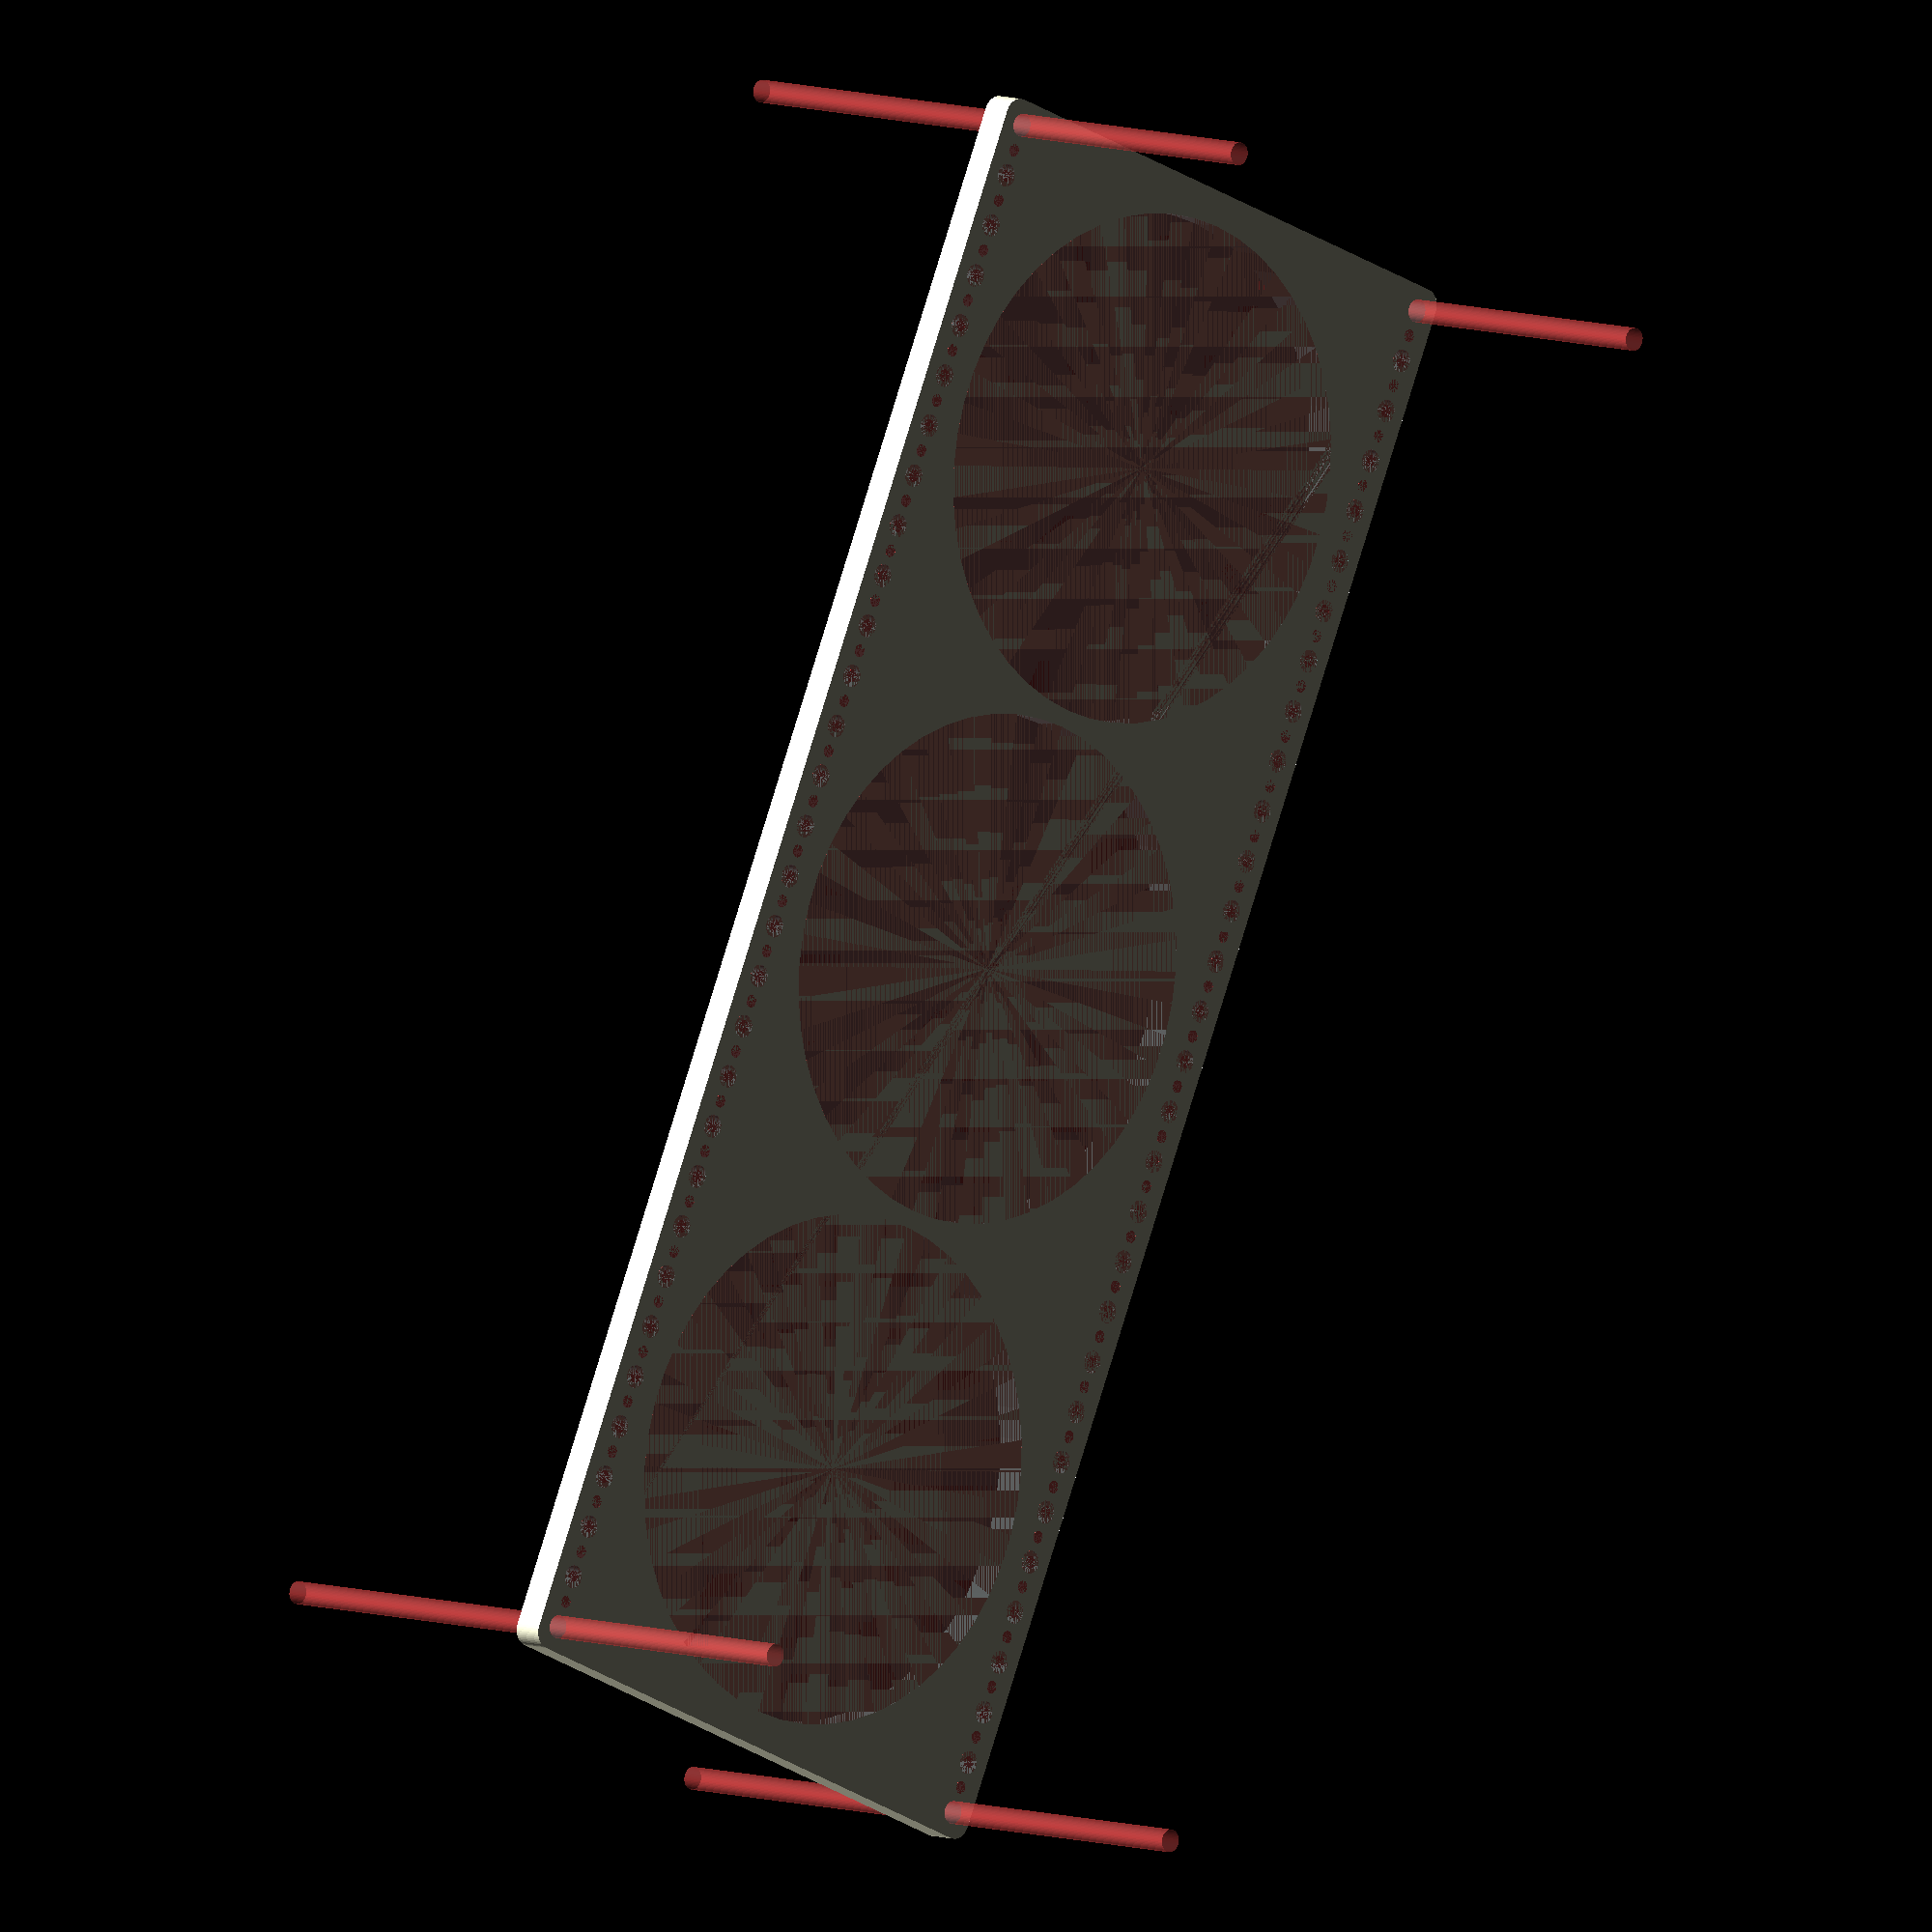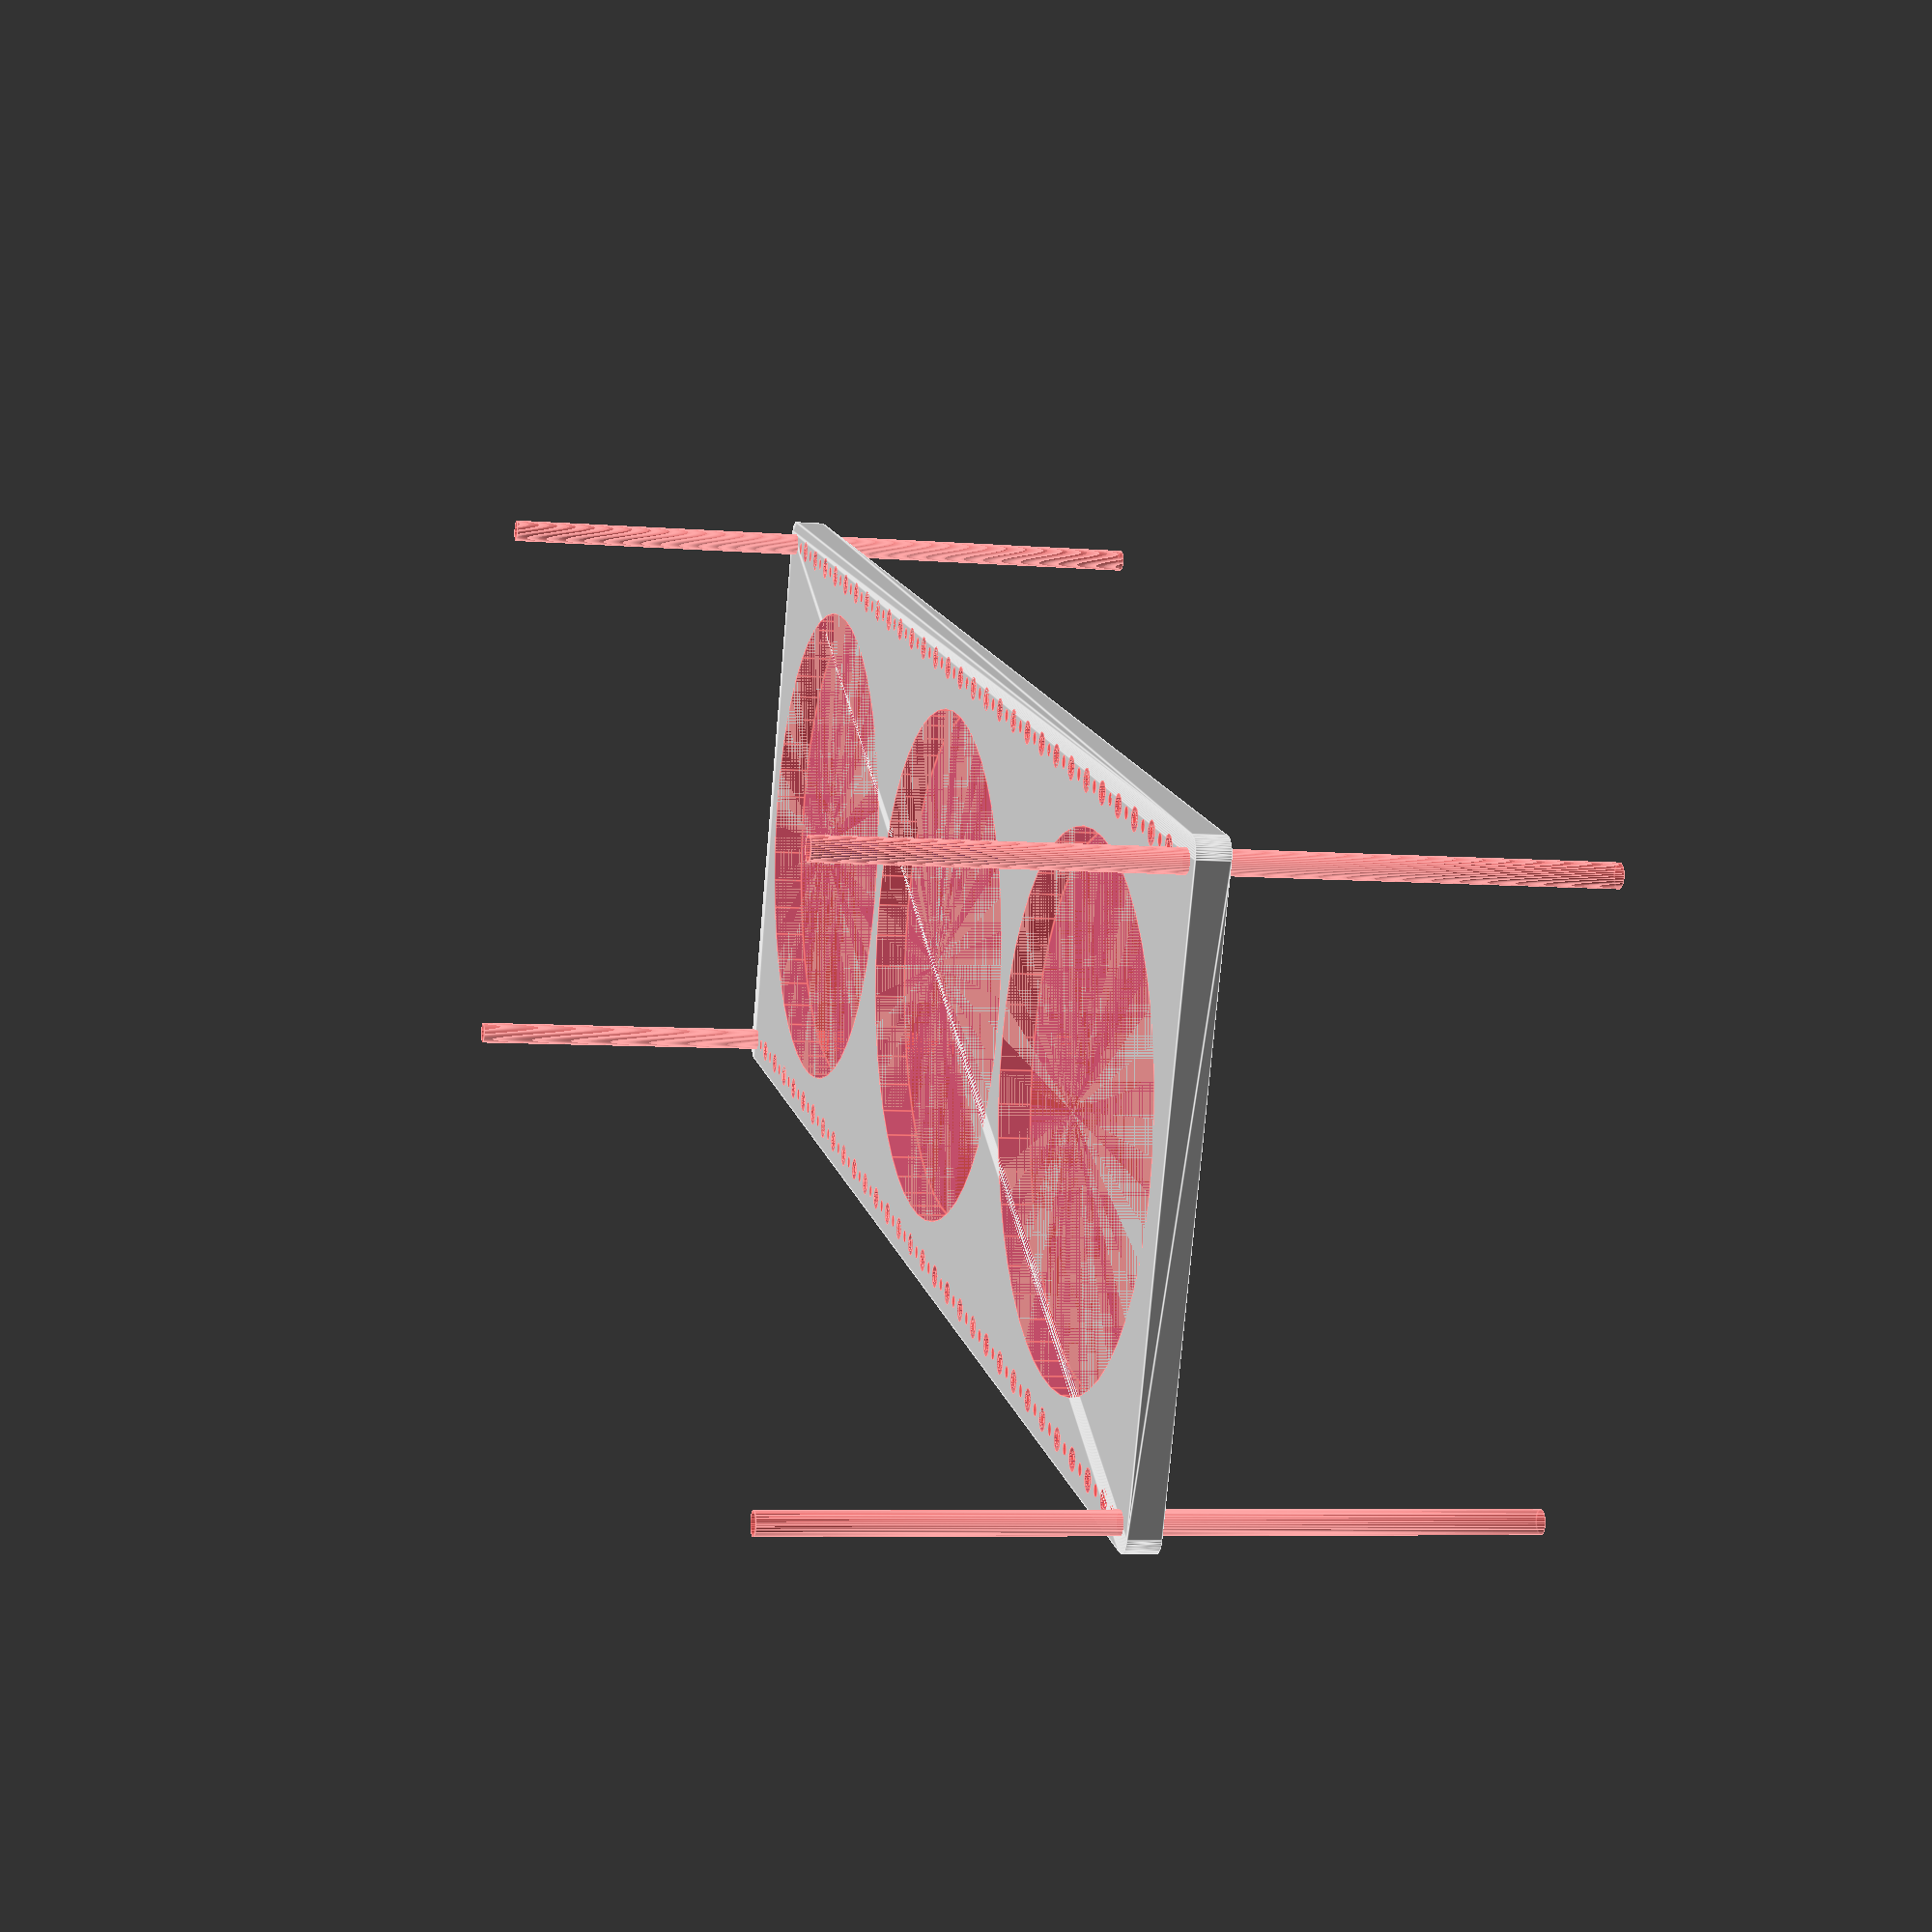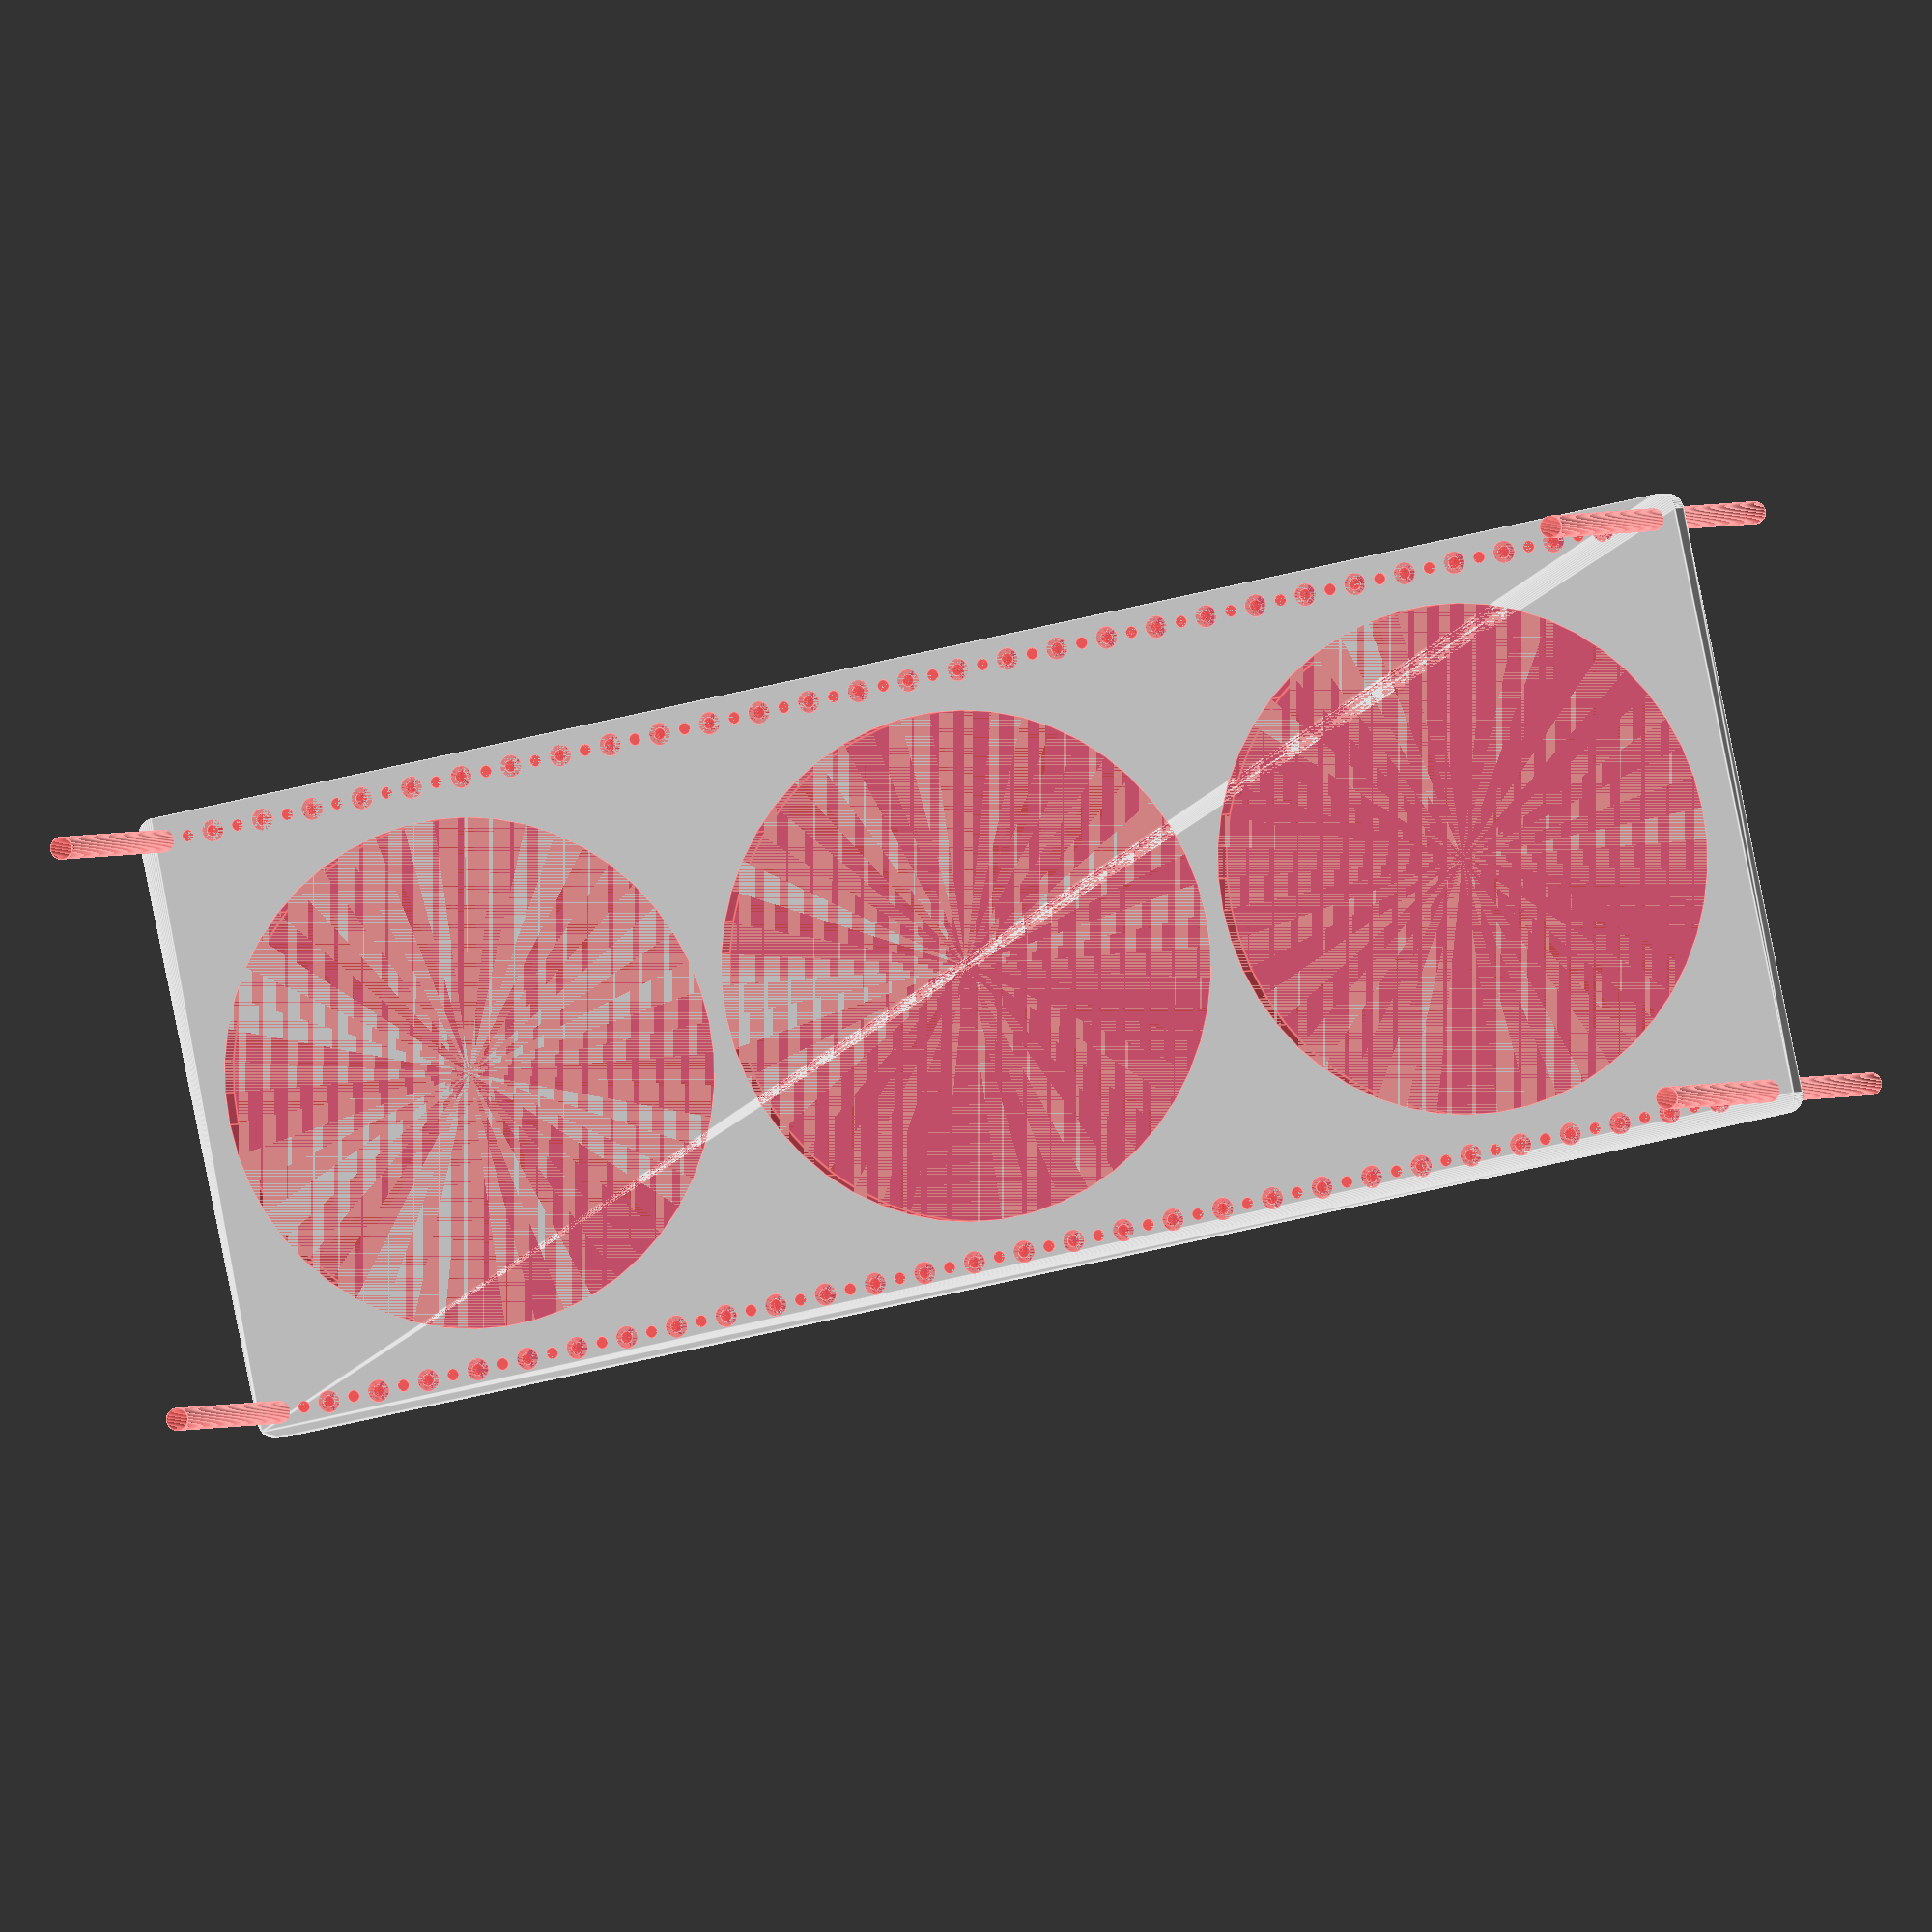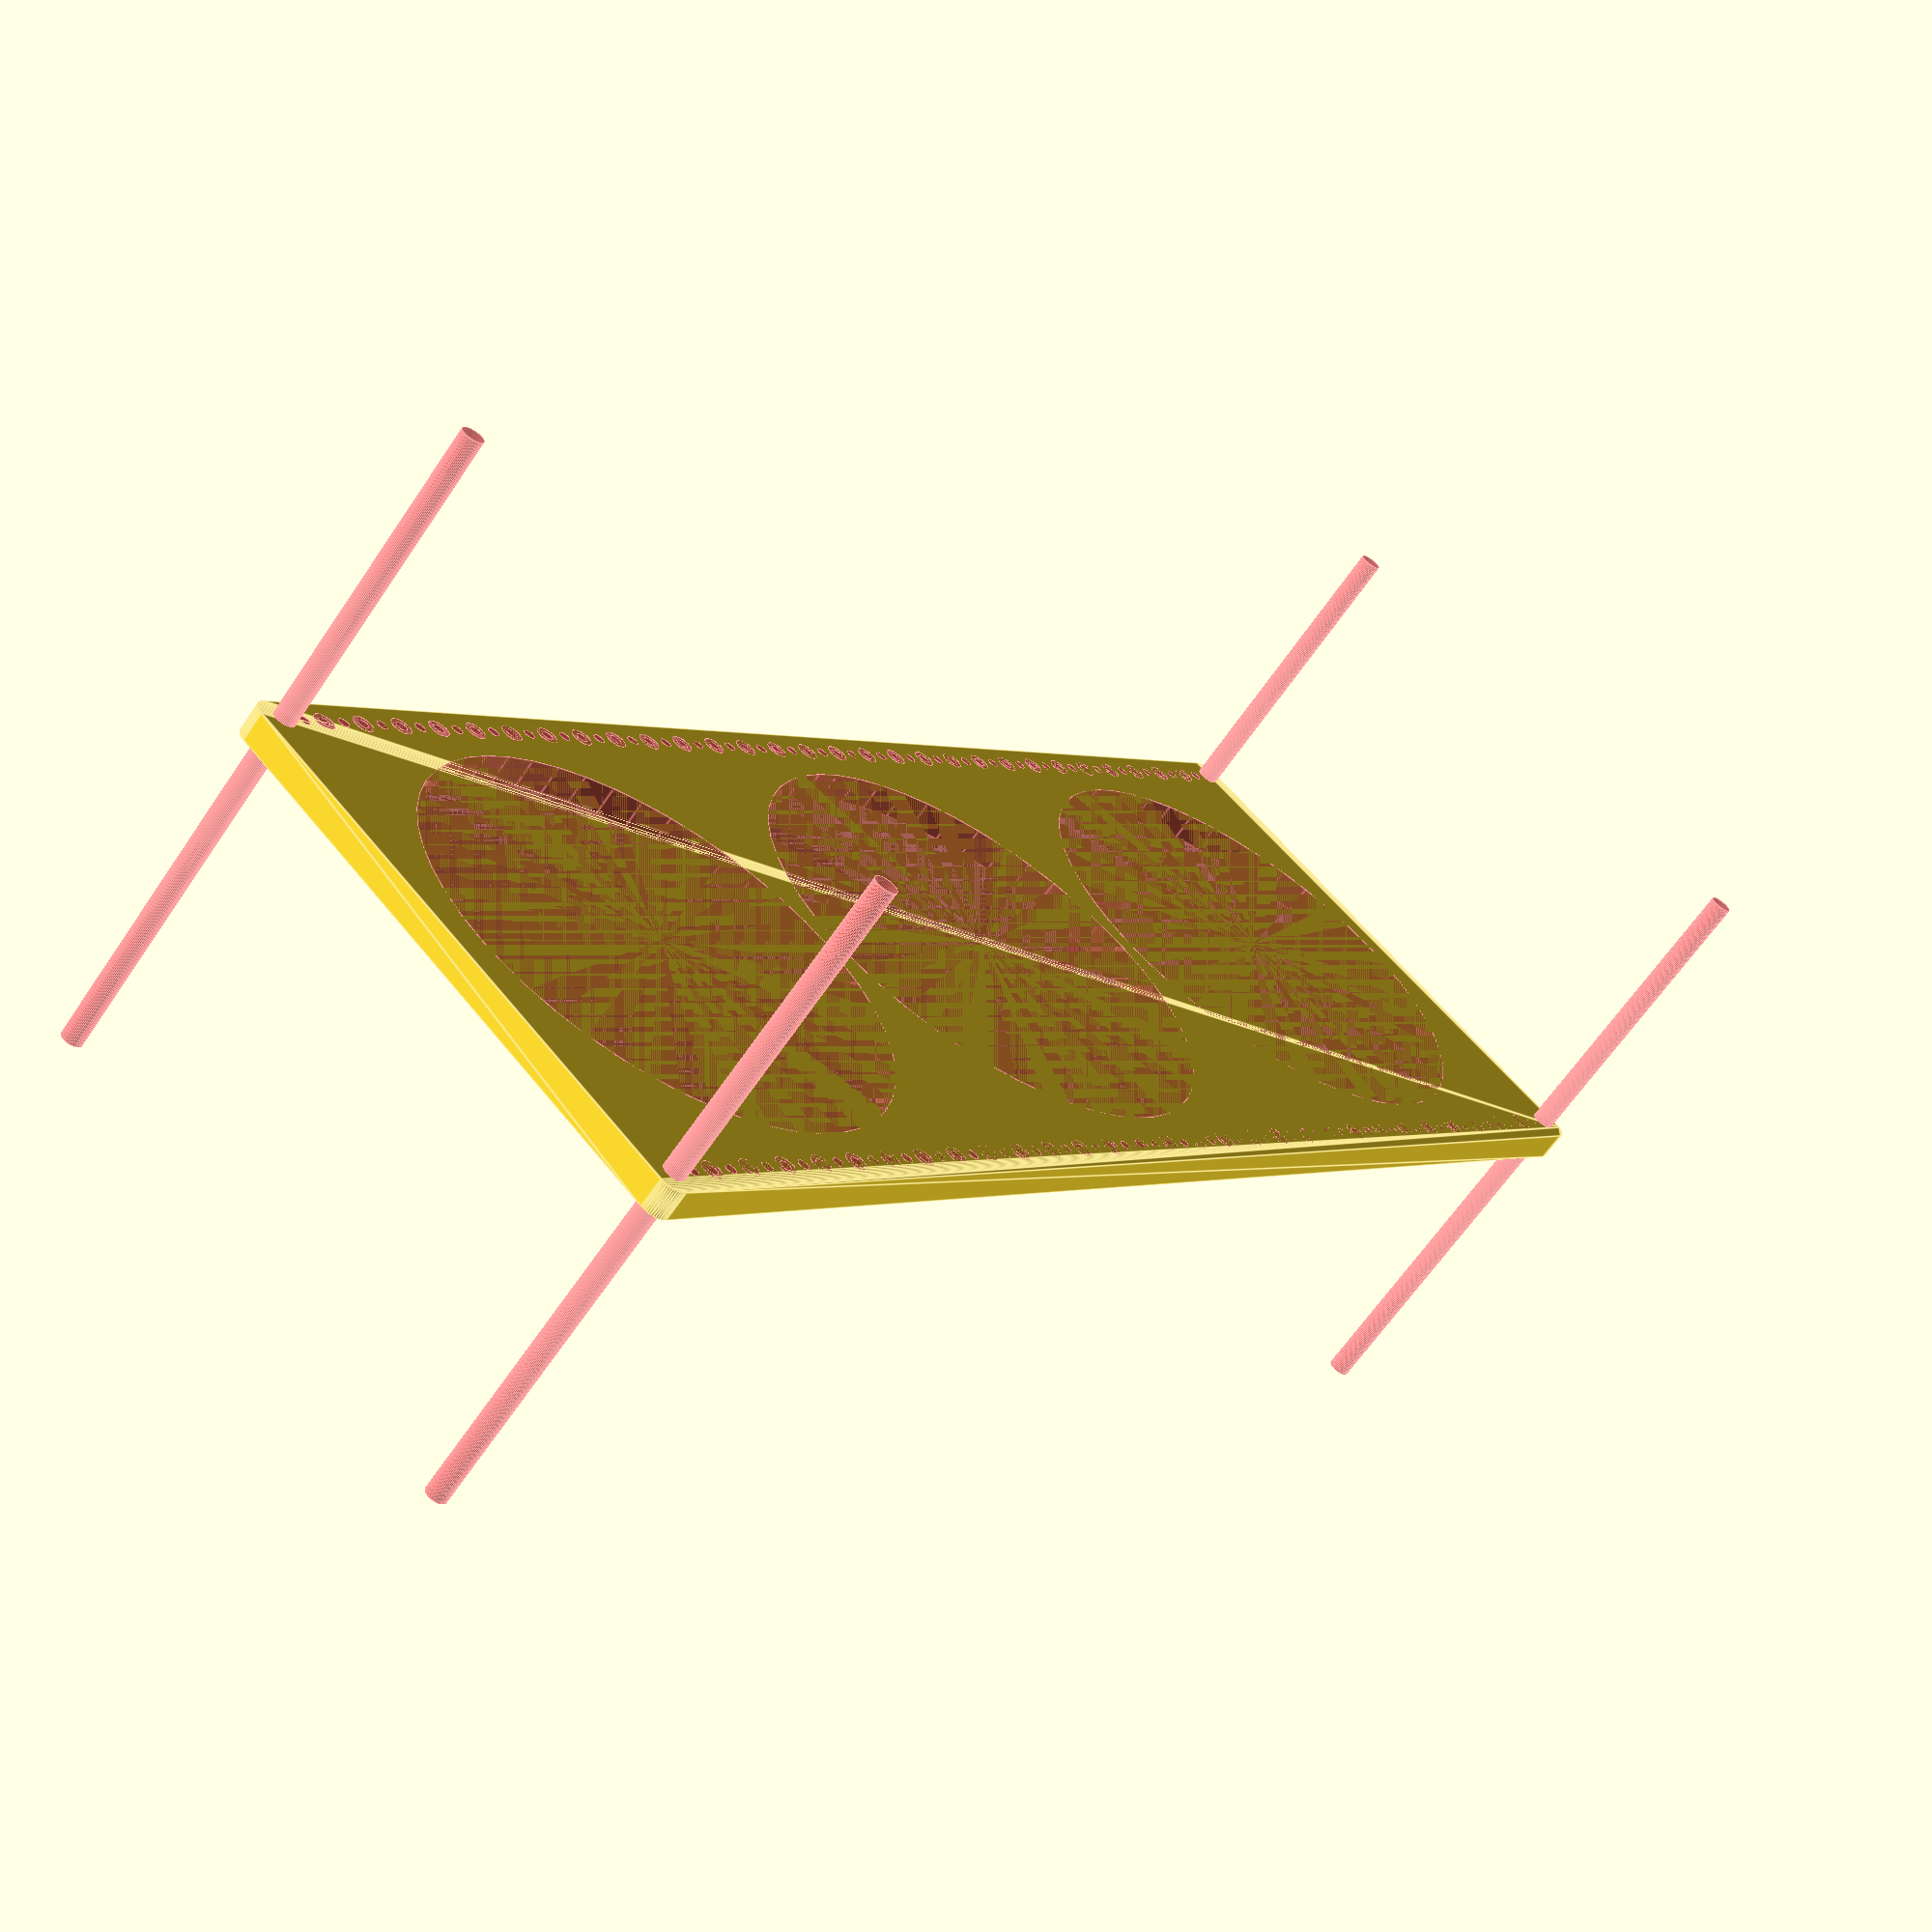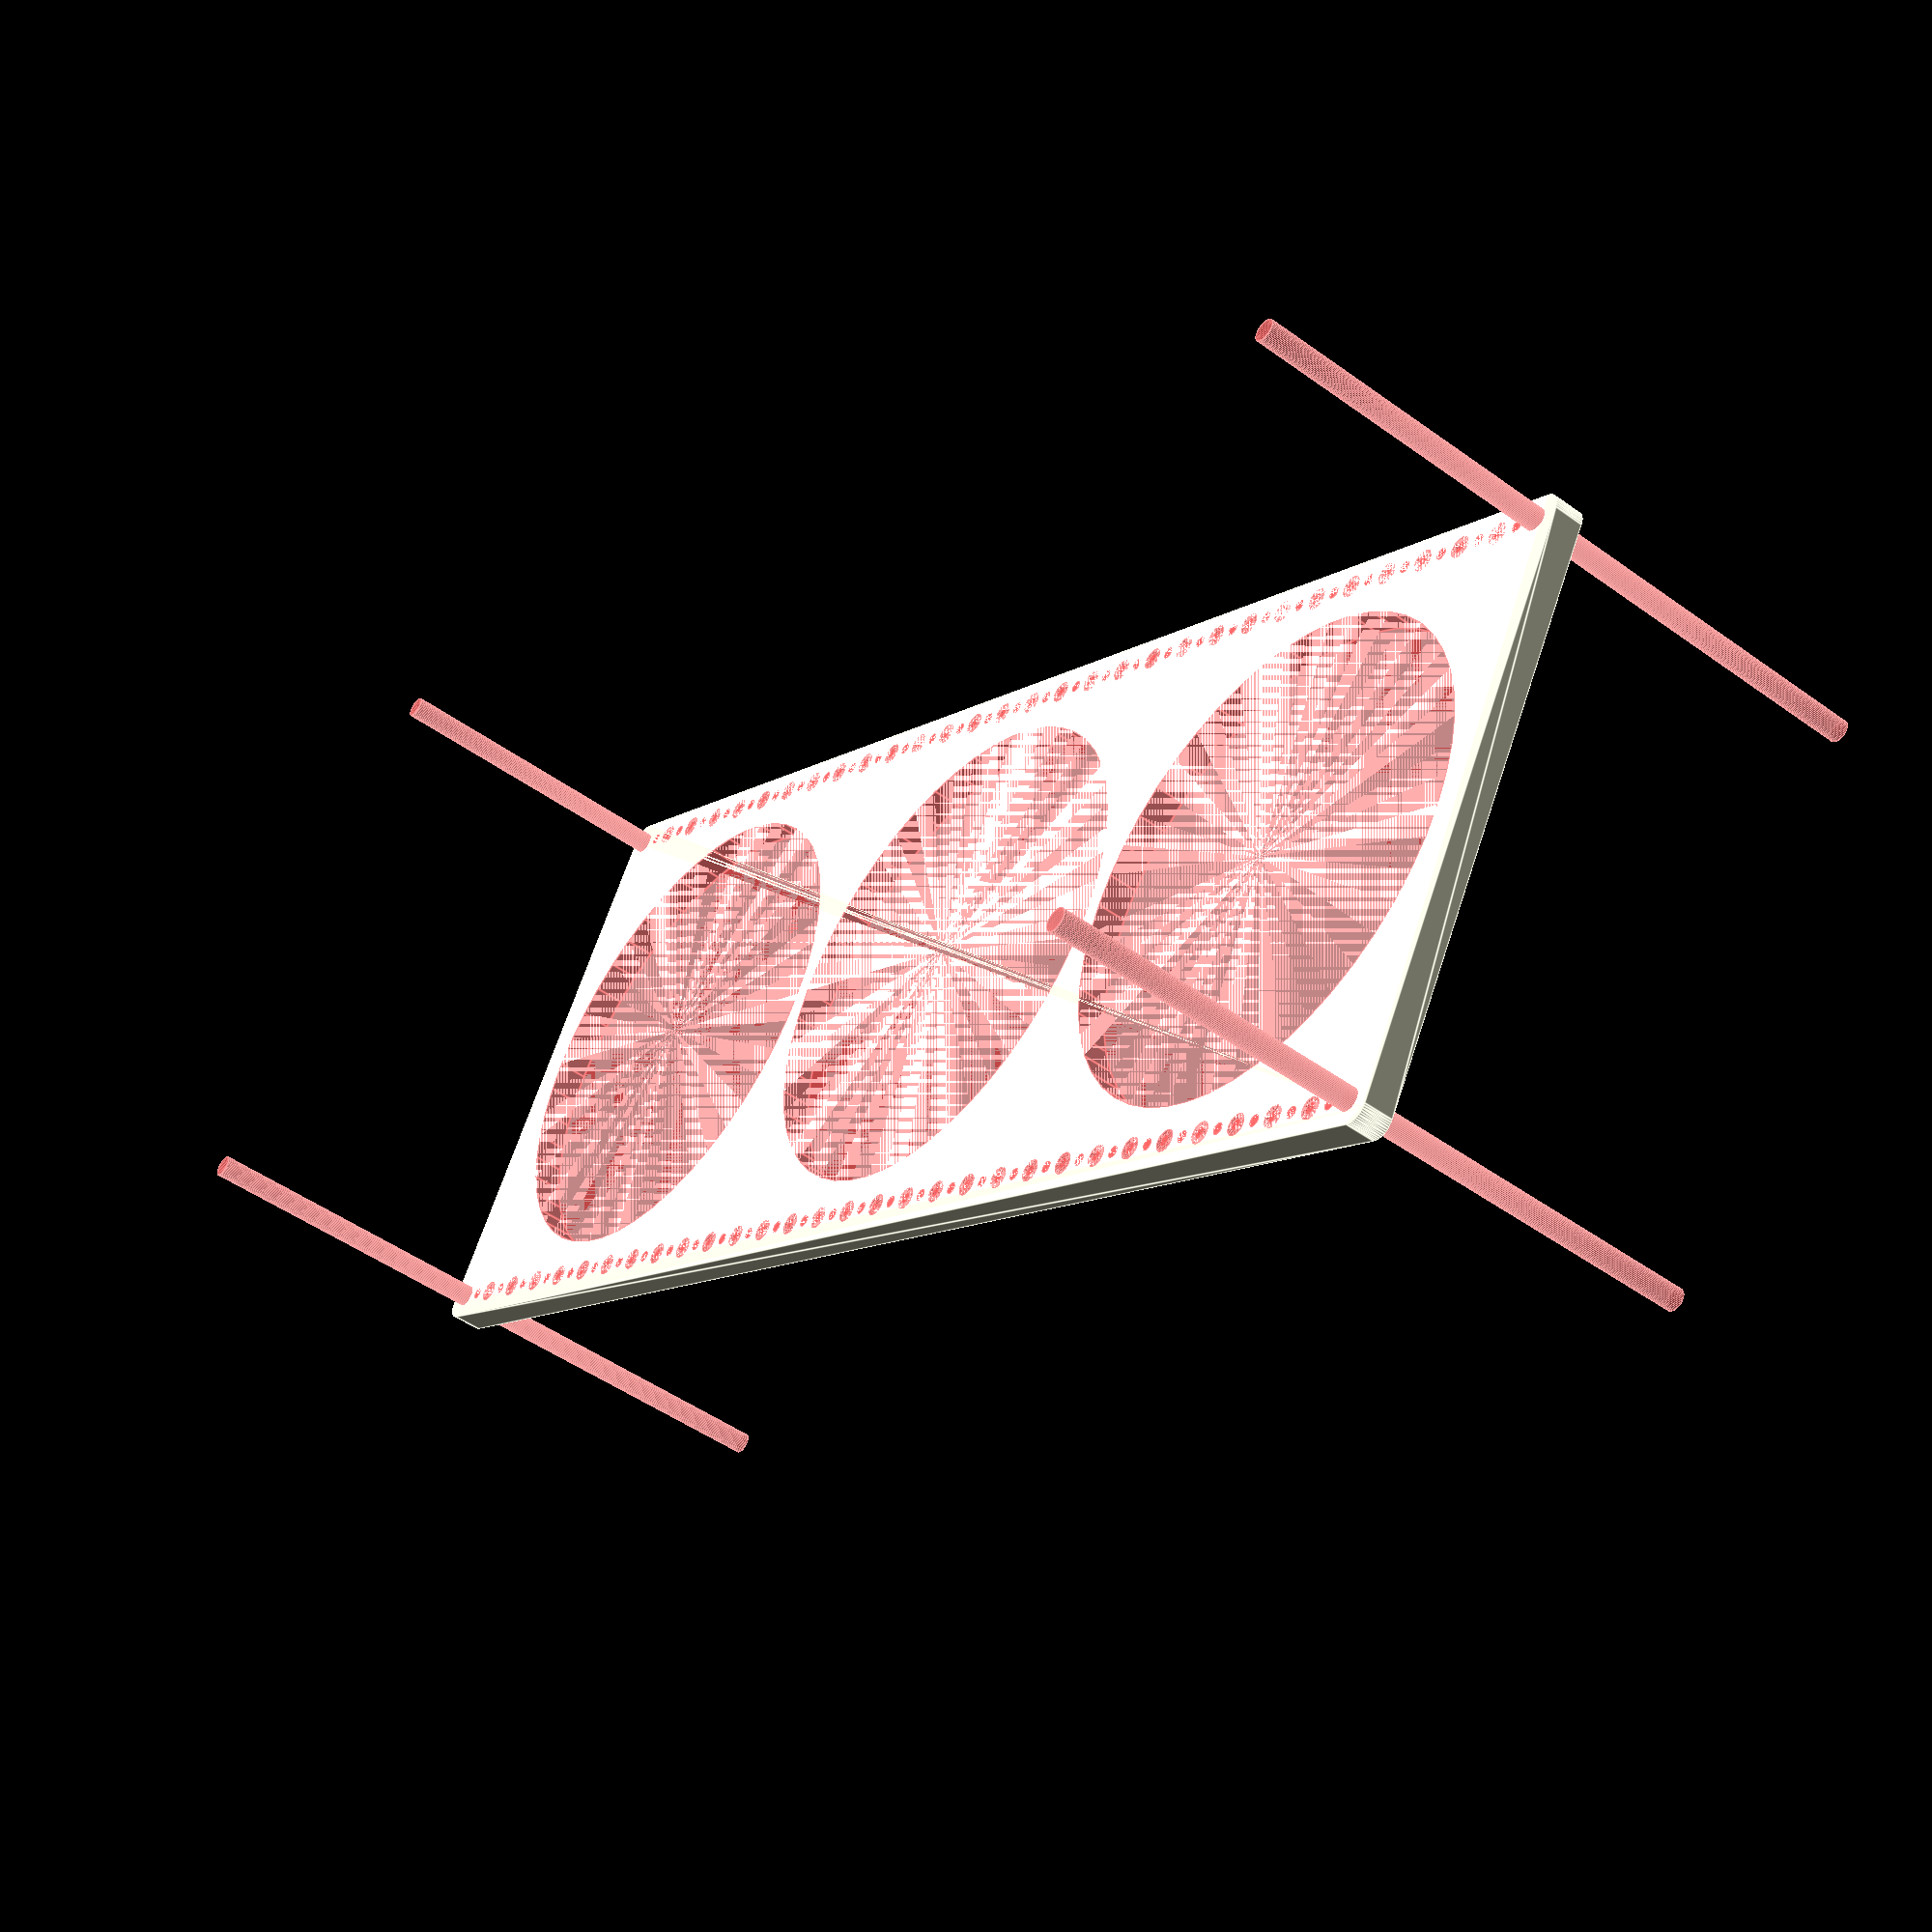
<openscad>
$fn = 50;


difference() {
	union() {
		hull() {
			translate(v = [-227.0000000000, 84.5000000000, 0]) {
				cylinder(h = 9, r = 5);
			}
			translate(v = [227.0000000000, 84.5000000000, 0]) {
				cylinder(h = 9, r = 5);
			}
			translate(v = [-227.0000000000, -84.5000000000, 0]) {
				cylinder(h = 9, r = 5);
			}
			translate(v = [227.0000000000, -84.5000000000, 0]) {
				cylinder(h = 9, r = 5);
			}
		}
	}
	union() {
		#translate(v = [-225.0000000000, 82.5000000000, 0]) {
			cylinder(h = 9, r = 3.2500000000);
		}
		#translate(v = [-210.0000000000, 82.5000000000, 0]) {
			cylinder(h = 9, r = 3.2500000000);
		}
		#translate(v = [-195.0000000000, 82.5000000000, 0]) {
			cylinder(h = 9, r = 3.2500000000);
		}
		#translate(v = [-180.0000000000, 82.5000000000, 0]) {
			cylinder(h = 9, r = 3.2500000000);
		}
		#translate(v = [-165.0000000000, 82.5000000000, 0]) {
			cylinder(h = 9, r = 3.2500000000);
		}
		#translate(v = [-150.0000000000, 82.5000000000, 0]) {
			cylinder(h = 9, r = 3.2500000000);
		}
		#translate(v = [-135.0000000000, 82.5000000000, 0]) {
			cylinder(h = 9, r = 3.2500000000);
		}
		#translate(v = [-120.0000000000, 82.5000000000, 0]) {
			cylinder(h = 9, r = 3.2500000000);
		}
		#translate(v = [-105.0000000000, 82.5000000000, 0]) {
			cylinder(h = 9, r = 3.2500000000);
		}
		#translate(v = [-90.0000000000, 82.5000000000, 0]) {
			cylinder(h = 9, r = 3.2500000000);
		}
		#translate(v = [-75.0000000000, 82.5000000000, 0]) {
			cylinder(h = 9, r = 3.2500000000);
		}
		#translate(v = [-60.0000000000, 82.5000000000, 0]) {
			cylinder(h = 9, r = 3.2500000000);
		}
		#translate(v = [-45.0000000000, 82.5000000000, 0]) {
			cylinder(h = 9, r = 3.2500000000);
		}
		#translate(v = [-30.0000000000, 82.5000000000, 0]) {
			cylinder(h = 9, r = 3.2500000000);
		}
		#translate(v = [-15.0000000000, 82.5000000000, 0]) {
			cylinder(h = 9, r = 3.2500000000);
		}
		#translate(v = [0.0000000000, 82.5000000000, 0]) {
			cylinder(h = 9, r = 3.2500000000);
		}
		#translate(v = [15.0000000000, 82.5000000000, 0]) {
			cylinder(h = 9, r = 3.2500000000);
		}
		#translate(v = [30.0000000000, 82.5000000000, 0]) {
			cylinder(h = 9, r = 3.2500000000);
		}
		#translate(v = [45.0000000000, 82.5000000000, 0]) {
			cylinder(h = 9, r = 3.2500000000);
		}
		#translate(v = [60.0000000000, 82.5000000000, 0]) {
			cylinder(h = 9, r = 3.2500000000);
		}
		#translate(v = [75.0000000000, 82.5000000000, 0]) {
			cylinder(h = 9, r = 3.2500000000);
		}
		#translate(v = [90.0000000000, 82.5000000000, 0]) {
			cylinder(h = 9, r = 3.2500000000);
		}
		#translate(v = [105.0000000000, 82.5000000000, 0]) {
			cylinder(h = 9, r = 3.2500000000);
		}
		#translate(v = [120.0000000000, 82.5000000000, 0]) {
			cylinder(h = 9, r = 3.2500000000);
		}
		#translate(v = [135.0000000000, 82.5000000000, 0]) {
			cylinder(h = 9, r = 3.2500000000);
		}
		#translate(v = [150.0000000000, 82.5000000000, 0]) {
			cylinder(h = 9, r = 3.2500000000);
		}
		#translate(v = [165.0000000000, 82.5000000000, 0]) {
			cylinder(h = 9, r = 3.2500000000);
		}
		#translate(v = [180.0000000000, 82.5000000000, 0]) {
			cylinder(h = 9, r = 3.2500000000);
		}
		#translate(v = [195.0000000000, 82.5000000000, 0]) {
			cylinder(h = 9, r = 3.2500000000);
		}
		#translate(v = [210.0000000000, 82.5000000000, 0]) {
			cylinder(h = 9, r = 3.2500000000);
		}
		#translate(v = [225.0000000000, 82.5000000000, 0]) {
			cylinder(h = 9, r = 3.2500000000);
		}
		#translate(v = [-225.0000000000, -82.5000000000, 0]) {
			cylinder(h = 9, r = 3.2500000000);
		}
		#translate(v = [-210.0000000000, -82.5000000000, 0]) {
			cylinder(h = 9, r = 3.2500000000);
		}
		#translate(v = [-195.0000000000, -82.5000000000, 0]) {
			cylinder(h = 9, r = 3.2500000000);
		}
		#translate(v = [-180.0000000000, -82.5000000000, 0]) {
			cylinder(h = 9, r = 3.2500000000);
		}
		#translate(v = [-165.0000000000, -82.5000000000, 0]) {
			cylinder(h = 9, r = 3.2500000000);
		}
		#translate(v = [-150.0000000000, -82.5000000000, 0]) {
			cylinder(h = 9, r = 3.2500000000);
		}
		#translate(v = [-135.0000000000, -82.5000000000, 0]) {
			cylinder(h = 9, r = 3.2500000000);
		}
		#translate(v = [-120.0000000000, -82.5000000000, 0]) {
			cylinder(h = 9, r = 3.2500000000);
		}
		#translate(v = [-105.0000000000, -82.5000000000, 0]) {
			cylinder(h = 9, r = 3.2500000000);
		}
		#translate(v = [-90.0000000000, -82.5000000000, 0]) {
			cylinder(h = 9, r = 3.2500000000);
		}
		#translate(v = [-75.0000000000, -82.5000000000, 0]) {
			cylinder(h = 9, r = 3.2500000000);
		}
		#translate(v = [-60.0000000000, -82.5000000000, 0]) {
			cylinder(h = 9, r = 3.2500000000);
		}
		#translate(v = [-45.0000000000, -82.5000000000, 0]) {
			cylinder(h = 9, r = 3.2500000000);
		}
		#translate(v = [-30.0000000000, -82.5000000000, 0]) {
			cylinder(h = 9, r = 3.2500000000);
		}
		#translate(v = [-15.0000000000, -82.5000000000, 0]) {
			cylinder(h = 9, r = 3.2500000000);
		}
		#translate(v = [0.0000000000, -82.5000000000, 0]) {
			cylinder(h = 9, r = 3.2500000000);
		}
		#translate(v = [15.0000000000, -82.5000000000, 0]) {
			cylinder(h = 9, r = 3.2500000000);
		}
		#translate(v = [30.0000000000, -82.5000000000, 0]) {
			cylinder(h = 9, r = 3.2500000000);
		}
		#translate(v = [45.0000000000, -82.5000000000, 0]) {
			cylinder(h = 9, r = 3.2500000000);
		}
		#translate(v = [60.0000000000, -82.5000000000, 0]) {
			cylinder(h = 9, r = 3.2500000000);
		}
		#translate(v = [75.0000000000, -82.5000000000, 0]) {
			cylinder(h = 9, r = 3.2500000000);
		}
		#translate(v = [90.0000000000, -82.5000000000, 0]) {
			cylinder(h = 9, r = 3.2500000000);
		}
		#translate(v = [105.0000000000, -82.5000000000, 0]) {
			cylinder(h = 9, r = 3.2500000000);
		}
		#translate(v = [120.0000000000, -82.5000000000, 0]) {
			cylinder(h = 9, r = 3.2500000000);
		}
		#translate(v = [135.0000000000, -82.5000000000, 0]) {
			cylinder(h = 9, r = 3.2500000000);
		}
		#translate(v = [150.0000000000, -82.5000000000, 0]) {
			cylinder(h = 9, r = 3.2500000000);
		}
		#translate(v = [165.0000000000, -82.5000000000, 0]) {
			cylinder(h = 9, r = 3.2500000000);
		}
		#translate(v = [180.0000000000, -82.5000000000, 0]) {
			cylinder(h = 9, r = 3.2500000000);
		}
		#translate(v = [195.0000000000, -82.5000000000, 0]) {
			cylinder(h = 9, r = 3.2500000000);
		}
		#translate(v = [210.0000000000, -82.5000000000, 0]) {
			cylinder(h = 9, r = 3.2500000000);
		}
		#translate(v = [225.0000000000, -82.5000000000, 0]) {
			cylinder(h = 9, r = 3.2500000000);
		}
		#translate(v = [-225.0000000000, -82.5000000000, -100.0000000000]) {
			cylinder(h = 200, r = 3.2500000000);
		}
		#translate(v = [-225.0000000000, 82.5000000000, -100.0000000000]) {
			cylinder(h = 200, r = 3.2500000000);
		}
		#translate(v = [225.0000000000, -82.5000000000, -100.0000000000]) {
			cylinder(h = 200, r = 3.2500000000);
		}
		#translate(v = [225.0000000000, 82.5000000000, -100.0000000000]) {
			cylinder(h = 200, r = 3.2500000000);
		}
		#translate(v = [-225.0000000000, 82.5000000000, 0]) {
			cylinder(h = 9, r = 1.8000000000);
		}
		#translate(v = [-217.5000000000, 82.5000000000, 0]) {
			cylinder(h = 9, r = 1.8000000000);
		}
		#translate(v = [-210.0000000000, 82.5000000000, 0]) {
			cylinder(h = 9, r = 1.8000000000);
		}
		#translate(v = [-202.5000000000, 82.5000000000, 0]) {
			cylinder(h = 9, r = 1.8000000000);
		}
		#translate(v = [-195.0000000000, 82.5000000000, 0]) {
			cylinder(h = 9, r = 1.8000000000);
		}
		#translate(v = [-187.5000000000, 82.5000000000, 0]) {
			cylinder(h = 9, r = 1.8000000000);
		}
		#translate(v = [-180.0000000000, 82.5000000000, 0]) {
			cylinder(h = 9, r = 1.8000000000);
		}
		#translate(v = [-172.5000000000, 82.5000000000, 0]) {
			cylinder(h = 9, r = 1.8000000000);
		}
		#translate(v = [-165.0000000000, 82.5000000000, 0]) {
			cylinder(h = 9, r = 1.8000000000);
		}
		#translate(v = [-157.5000000000, 82.5000000000, 0]) {
			cylinder(h = 9, r = 1.8000000000);
		}
		#translate(v = [-150.0000000000, 82.5000000000, 0]) {
			cylinder(h = 9, r = 1.8000000000);
		}
		#translate(v = [-142.5000000000, 82.5000000000, 0]) {
			cylinder(h = 9, r = 1.8000000000);
		}
		#translate(v = [-135.0000000000, 82.5000000000, 0]) {
			cylinder(h = 9, r = 1.8000000000);
		}
		#translate(v = [-127.5000000000, 82.5000000000, 0]) {
			cylinder(h = 9, r = 1.8000000000);
		}
		#translate(v = [-120.0000000000, 82.5000000000, 0]) {
			cylinder(h = 9, r = 1.8000000000);
		}
		#translate(v = [-112.5000000000, 82.5000000000, 0]) {
			cylinder(h = 9, r = 1.8000000000);
		}
		#translate(v = [-105.0000000000, 82.5000000000, 0]) {
			cylinder(h = 9, r = 1.8000000000);
		}
		#translate(v = [-97.5000000000, 82.5000000000, 0]) {
			cylinder(h = 9, r = 1.8000000000);
		}
		#translate(v = [-90.0000000000, 82.5000000000, 0]) {
			cylinder(h = 9, r = 1.8000000000);
		}
		#translate(v = [-82.5000000000, 82.5000000000, 0]) {
			cylinder(h = 9, r = 1.8000000000);
		}
		#translate(v = [-75.0000000000, 82.5000000000, 0]) {
			cylinder(h = 9, r = 1.8000000000);
		}
		#translate(v = [-67.5000000000, 82.5000000000, 0]) {
			cylinder(h = 9, r = 1.8000000000);
		}
		#translate(v = [-60.0000000000, 82.5000000000, 0]) {
			cylinder(h = 9, r = 1.8000000000);
		}
		#translate(v = [-52.5000000000, 82.5000000000, 0]) {
			cylinder(h = 9, r = 1.8000000000);
		}
		#translate(v = [-45.0000000000, 82.5000000000, 0]) {
			cylinder(h = 9, r = 1.8000000000);
		}
		#translate(v = [-37.5000000000, 82.5000000000, 0]) {
			cylinder(h = 9, r = 1.8000000000);
		}
		#translate(v = [-30.0000000000, 82.5000000000, 0]) {
			cylinder(h = 9, r = 1.8000000000);
		}
		#translate(v = [-22.5000000000, 82.5000000000, 0]) {
			cylinder(h = 9, r = 1.8000000000);
		}
		#translate(v = [-15.0000000000, 82.5000000000, 0]) {
			cylinder(h = 9, r = 1.8000000000);
		}
		#translate(v = [-7.5000000000, 82.5000000000, 0]) {
			cylinder(h = 9, r = 1.8000000000);
		}
		#translate(v = [0.0000000000, 82.5000000000, 0]) {
			cylinder(h = 9, r = 1.8000000000);
		}
		#translate(v = [7.5000000000, 82.5000000000, 0]) {
			cylinder(h = 9, r = 1.8000000000);
		}
		#translate(v = [15.0000000000, 82.5000000000, 0]) {
			cylinder(h = 9, r = 1.8000000000);
		}
		#translate(v = [22.5000000000, 82.5000000000, 0]) {
			cylinder(h = 9, r = 1.8000000000);
		}
		#translate(v = [30.0000000000, 82.5000000000, 0]) {
			cylinder(h = 9, r = 1.8000000000);
		}
		#translate(v = [37.5000000000, 82.5000000000, 0]) {
			cylinder(h = 9, r = 1.8000000000);
		}
		#translate(v = [45.0000000000, 82.5000000000, 0]) {
			cylinder(h = 9, r = 1.8000000000);
		}
		#translate(v = [52.5000000000, 82.5000000000, 0]) {
			cylinder(h = 9, r = 1.8000000000);
		}
		#translate(v = [60.0000000000, 82.5000000000, 0]) {
			cylinder(h = 9, r = 1.8000000000);
		}
		#translate(v = [67.5000000000, 82.5000000000, 0]) {
			cylinder(h = 9, r = 1.8000000000);
		}
		#translate(v = [75.0000000000, 82.5000000000, 0]) {
			cylinder(h = 9, r = 1.8000000000);
		}
		#translate(v = [82.5000000000, 82.5000000000, 0]) {
			cylinder(h = 9, r = 1.8000000000);
		}
		#translate(v = [90.0000000000, 82.5000000000, 0]) {
			cylinder(h = 9, r = 1.8000000000);
		}
		#translate(v = [97.5000000000, 82.5000000000, 0]) {
			cylinder(h = 9, r = 1.8000000000);
		}
		#translate(v = [105.0000000000, 82.5000000000, 0]) {
			cylinder(h = 9, r = 1.8000000000);
		}
		#translate(v = [112.5000000000, 82.5000000000, 0]) {
			cylinder(h = 9, r = 1.8000000000);
		}
		#translate(v = [120.0000000000, 82.5000000000, 0]) {
			cylinder(h = 9, r = 1.8000000000);
		}
		#translate(v = [127.5000000000, 82.5000000000, 0]) {
			cylinder(h = 9, r = 1.8000000000);
		}
		#translate(v = [135.0000000000, 82.5000000000, 0]) {
			cylinder(h = 9, r = 1.8000000000);
		}
		#translate(v = [142.5000000000, 82.5000000000, 0]) {
			cylinder(h = 9, r = 1.8000000000);
		}
		#translate(v = [150.0000000000, 82.5000000000, 0]) {
			cylinder(h = 9, r = 1.8000000000);
		}
		#translate(v = [157.5000000000, 82.5000000000, 0]) {
			cylinder(h = 9, r = 1.8000000000);
		}
		#translate(v = [165.0000000000, 82.5000000000, 0]) {
			cylinder(h = 9, r = 1.8000000000);
		}
		#translate(v = [172.5000000000, 82.5000000000, 0]) {
			cylinder(h = 9, r = 1.8000000000);
		}
		#translate(v = [180.0000000000, 82.5000000000, 0]) {
			cylinder(h = 9, r = 1.8000000000);
		}
		#translate(v = [187.5000000000, 82.5000000000, 0]) {
			cylinder(h = 9, r = 1.8000000000);
		}
		#translate(v = [195.0000000000, 82.5000000000, 0]) {
			cylinder(h = 9, r = 1.8000000000);
		}
		#translate(v = [202.5000000000, 82.5000000000, 0]) {
			cylinder(h = 9, r = 1.8000000000);
		}
		#translate(v = [210.0000000000, 82.5000000000, 0]) {
			cylinder(h = 9, r = 1.8000000000);
		}
		#translate(v = [217.5000000000, 82.5000000000, 0]) {
			cylinder(h = 9, r = 1.8000000000);
		}
		#translate(v = [225.0000000000, 82.5000000000, 0]) {
			cylinder(h = 9, r = 1.8000000000);
		}
		#translate(v = [-225.0000000000, -82.5000000000, 0]) {
			cylinder(h = 9, r = 1.8000000000);
		}
		#translate(v = [-217.5000000000, -82.5000000000, 0]) {
			cylinder(h = 9, r = 1.8000000000);
		}
		#translate(v = [-210.0000000000, -82.5000000000, 0]) {
			cylinder(h = 9, r = 1.8000000000);
		}
		#translate(v = [-202.5000000000, -82.5000000000, 0]) {
			cylinder(h = 9, r = 1.8000000000);
		}
		#translate(v = [-195.0000000000, -82.5000000000, 0]) {
			cylinder(h = 9, r = 1.8000000000);
		}
		#translate(v = [-187.5000000000, -82.5000000000, 0]) {
			cylinder(h = 9, r = 1.8000000000);
		}
		#translate(v = [-180.0000000000, -82.5000000000, 0]) {
			cylinder(h = 9, r = 1.8000000000);
		}
		#translate(v = [-172.5000000000, -82.5000000000, 0]) {
			cylinder(h = 9, r = 1.8000000000);
		}
		#translate(v = [-165.0000000000, -82.5000000000, 0]) {
			cylinder(h = 9, r = 1.8000000000);
		}
		#translate(v = [-157.5000000000, -82.5000000000, 0]) {
			cylinder(h = 9, r = 1.8000000000);
		}
		#translate(v = [-150.0000000000, -82.5000000000, 0]) {
			cylinder(h = 9, r = 1.8000000000);
		}
		#translate(v = [-142.5000000000, -82.5000000000, 0]) {
			cylinder(h = 9, r = 1.8000000000);
		}
		#translate(v = [-135.0000000000, -82.5000000000, 0]) {
			cylinder(h = 9, r = 1.8000000000);
		}
		#translate(v = [-127.5000000000, -82.5000000000, 0]) {
			cylinder(h = 9, r = 1.8000000000);
		}
		#translate(v = [-120.0000000000, -82.5000000000, 0]) {
			cylinder(h = 9, r = 1.8000000000);
		}
		#translate(v = [-112.5000000000, -82.5000000000, 0]) {
			cylinder(h = 9, r = 1.8000000000);
		}
		#translate(v = [-105.0000000000, -82.5000000000, 0]) {
			cylinder(h = 9, r = 1.8000000000);
		}
		#translate(v = [-97.5000000000, -82.5000000000, 0]) {
			cylinder(h = 9, r = 1.8000000000);
		}
		#translate(v = [-90.0000000000, -82.5000000000, 0]) {
			cylinder(h = 9, r = 1.8000000000);
		}
		#translate(v = [-82.5000000000, -82.5000000000, 0]) {
			cylinder(h = 9, r = 1.8000000000);
		}
		#translate(v = [-75.0000000000, -82.5000000000, 0]) {
			cylinder(h = 9, r = 1.8000000000);
		}
		#translate(v = [-67.5000000000, -82.5000000000, 0]) {
			cylinder(h = 9, r = 1.8000000000);
		}
		#translate(v = [-60.0000000000, -82.5000000000, 0]) {
			cylinder(h = 9, r = 1.8000000000);
		}
		#translate(v = [-52.5000000000, -82.5000000000, 0]) {
			cylinder(h = 9, r = 1.8000000000);
		}
		#translate(v = [-45.0000000000, -82.5000000000, 0]) {
			cylinder(h = 9, r = 1.8000000000);
		}
		#translate(v = [-37.5000000000, -82.5000000000, 0]) {
			cylinder(h = 9, r = 1.8000000000);
		}
		#translate(v = [-30.0000000000, -82.5000000000, 0]) {
			cylinder(h = 9, r = 1.8000000000);
		}
		#translate(v = [-22.5000000000, -82.5000000000, 0]) {
			cylinder(h = 9, r = 1.8000000000);
		}
		#translate(v = [-15.0000000000, -82.5000000000, 0]) {
			cylinder(h = 9, r = 1.8000000000);
		}
		#translate(v = [-7.5000000000, -82.5000000000, 0]) {
			cylinder(h = 9, r = 1.8000000000);
		}
		#translate(v = [0.0000000000, -82.5000000000, 0]) {
			cylinder(h = 9, r = 1.8000000000);
		}
		#translate(v = [7.5000000000, -82.5000000000, 0]) {
			cylinder(h = 9, r = 1.8000000000);
		}
		#translate(v = [15.0000000000, -82.5000000000, 0]) {
			cylinder(h = 9, r = 1.8000000000);
		}
		#translate(v = [22.5000000000, -82.5000000000, 0]) {
			cylinder(h = 9, r = 1.8000000000);
		}
		#translate(v = [30.0000000000, -82.5000000000, 0]) {
			cylinder(h = 9, r = 1.8000000000);
		}
		#translate(v = [37.5000000000, -82.5000000000, 0]) {
			cylinder(h = 9, r = 1.8000000000);
		}
		#translate(v = [45.0000000000, -82.5000000000, 0]) {
			cylinder(h = 9, r = 1.8000000000);
		}
		#translate(v = [52.5000000000, -82.5000000000, 0]) {
			cylinder(h = 9, r = 1.8000000000);
		}
		#translate(v = [60.0000000000, -82.5000000000, 0]) {
			cylinder(h = 9, r = 1.8000000000);
		}
		#translate(v = [67.5000000000, -82.5000000000, 0]) {
			cylinder(h = 9, r = 1.8000000000);
		}
		#translate(v = [75.0000000000, -82.5000000000, 0]) {
			cylinder(h = 9, r = 1.8000000000);
		}
		#translate(v = [82.5000000000, -82.5000000000, 0]) {
			cylinder(h = 9, r = 1.8000000000);
		}
		#translate(v = [90.0000000000, -82.5000000000, 0]) {
			cylinder(h = 9, r = 1.8000000000);
		}
		#translate(v = [97.5000000000, -82.5000000000, 0]) {
			cylinder(h = 9, r = 1.8000000000);
		}
		#translate(v = [105.0000000000, -82.5000000000, 0]) {
			cylinder(h = 9, r = 1.8000000000);
		}
		#translate(v = [112.5000000000, -82.5000000000, 0]) {
			cylinder(h = 9, r = 1.8000000000);
		}
		#translate(v = [120.0000000000, -82.5000000000, 0]) {
			cylinder(h = 9, r = 1.8000000000);
		}
		#translate(v = [127.5000000000, -82.5000000000, 0]) {
			cylinder(h = 9, r = 1.8000000000);
		}
		#translate(v = [135.0000000000, -82.5000000000, 0]) {
			cylinder(h = 9, r = 1.8000000000);
		}
		#translate(v = [142.5000000000, -82.5000000000, 0]) {
			cylinder(h = 9, r = 1.8000000000);
		}
		#translate(v = [150.0000000000, -82.5000000000, 0]) {
			cylinder(h = 9, r = 1.8000000000);
		}
		#translate(v = [157.5000000000, -82.5000000000, 0]) {
			cylinder(h = 9, r = 1.8000000000);
		}
		#translate(v = [165.0000000000, -82.5000000000, 0]) {
			cylinder(h = 9, r = 1.8000000000);
		}
		#translate(v = [172.5000000000, -82.5000000000, 0]) {
			cylinder(h = 9, r = 1.8000000000);
		}
		#translate(v = [180.0000000000, -82.5000000000, 0]) {
			cylinder(h = 9, r = 1.8000000000);
		}
		#translate(v = [187.5000000000, -82.5000000000, 0]) {
			cylinder(h = 9, r = 1.8000000000);
		}
		#translate(v = [195.0000000000, -82.5000000000, 0]) {
			cylinder(h = 9, r = 1.8000000000);
		}
		#translate(v = [202.5000000000, -82.5000000000, 0]) {
			cylinder(h = 9, r = 1.8000000000);
		}
		#translate(v = [210.0000000000, -82.5000000000, 0]) {
			cylinder(h = 9, r = 1.8000000000);
		}
		#translate(v = [217.5000000000, -82.5000000000, 0]) {
			cylinder(h = 9, r = 1.8000000000);
		}
		#translate(v = [225.0000000000, -82.5000000000, 0]) {
			cylinder(h = 9, r = 1.8000000000);
		}
		#translate(v = [-225.0000000000, 82.5000000000, 0]) {
			cylinder(h = 9, r = 1.8000000000);
		}
		#translate(v = [-217.5000000000, 82.5000000000, 0]) {
			cylinder(h = 9, r = 1.8000000000);
		}
		#translate(v = [-210.0000000000, 82.5000000000, 0]) {
			cylinder(h = 9, r = 1.8000000000);
		}
		#translate(v = [-202.5000000000, 82.5000000000, 0]) {
			cylinder(h = 9, r = 1.8000000000);
		}
		#translate(v = [-195.0000000000, 82.5000000000, 0]) {
			cylinder(h = 9, r = 1.8000000000);
		}
		#translate(v = [-187.5000000000, 82.5000000000, 0]) {
			cylinder(h = 9, r = 1.8000000000);
		}
		#translate(v = [-180.0000000000, 82.5000000000, 0]) {
			cylinder(h = 9, r = 1.8000000000);
		}
		#translate(v = [-172.5000000000, 82.5000000000, 0]) {
			cylinder(h = 9, r = 1.8000000000);
		}
		#translate(v = [-165.0000000000, 82.5000000000, 0]) {
			cylinder(h = 9, r = 1.8000000000);
		}
		#translate(v = [-157.5000000000, 82.5000000000, 0]) {
			cylinder(h = 9, r = 1.8000000000);
		}
		#translate(v = [-150.0000000000, 82.5000000000, 0]) {
			cylinder(h = 9, r = 1.8000000000);
		}
		#translate(v = [-142.5000000000, 82.5000000000, 0]) {
			cylinder(h = 9, r = 1.8000000000);
		}
		#translate(v = [-135.0000000000, 82.5000000000, 0]) {
			cylinder(h = 9, r = 1.8000000000);
		}
		#translate(v = [-127.5000000000, 82.5000000000, 0]) {
			cylinder(h = 9, r = 1.8000000000);
		}
		#translate(v = [-120.0000000000, 82.5000000000, 0]) {
			cylinder(h = 9, r = 1.8000000000);
		}
		#translate(v = [-112.5000000000, 82.5000000000, 0]) {
			cylinder(h = 9, r = 1.8000000000);
		}
		#translate(v = [-105.0000000000, 82.5000000000, 0]) {
			cylinder(h = 9, r = 1.8000000000);
		}
		#translate(v = [-97.5000000000, 82.5000000000, 0]) {
			cylinder(h = 9, r = 1.8000000000);
		}
		#translate(v = [-90.0000000000, 82.5000000000, 0]) {
			cylinder(h = 9, r = 1.8000000000);
		}
		#translate(v = [-82.5000000000, 82.5000000000, 0]) {
			cylinder(h = 9, r = 1.8000000000);
		}
		#translate(v = [-75.0000000000, 82.5000000000, 0]) {
			cylinder(h = 9, r = 1.8000000000);
		}
		#translate(v = [-67.5000000000, 82.5000000000, 0]) {
			cylinder(h = 9, r = 1.8000000000);
		}
		#translate(v = [-60.0000000000, 82.5000000000, 0]) {
			cylinder(h = 9, r = 1.8000000000);
		}
		#translate(v = [-52.5000000000, 82.5000000000, 0]) {
			cylinder(h = 9, r = 1.8000000000);
		}
		#translate(v = [-45.0000000000, 82.5000000000, 0]) {
			cylinder(h = 9, r = 1.8000000000);
		}
		#translate(v = [-37.5000000000, 82.5000000000, 0]) {
			cylinder(h = 9, r = 1.8000000000);
		}
		#translate(v = [-30.0000000000, 82.5000000000, 0]) {
			cylinder(h = 9, r = 1.8000000000);
		}
		#translate(v = [-22.5000000000, 82.5000000000, 0]) {
			cylinder(h = 9, r = 1.8000000000);
		}
		#translate(v = [-15.0000000000, 82.5000000000, 0]) {
			cylinder(h = 9, r = 1.8000000000);
		}
		#translate(v = [-7.5000000000, 82.5000000000, 0]) {
			cylinder(h = 9, r = 1.8000000000);
		}
		#translate(v = [0.0000000000, 82.5000000000, 0]) {
			cylinder(h = 9, r = 1.8000000000);
		}
		#translate(v = [7.5000000000, 82.5000000000, 0]) {
			cylinder(h = 9, r = 1.8000000000);
		}
		#translate(v = [15.0000000000, 82.5000000000, 0]) {
			cylinder(h = 9, r = 1.8000000000);
		}
		#translate(v = [22.5000000000, 82.5000000000, 0]) {
			cylinder(h = 9, r = 1.8000000000);
		}
		#translate(v = [30.0000000000, 82.5000000000, 0]) {
			cylinder(h = 9, r = 1.8000000000);
		}
		#translate(v = [37.5000000000, 82.5000000000, 0]) {
			cylinder(h = 9, r = 1.8000000000);
		}
		#translate(v = [45.0000000000, 82.5000000000, 0]) {
			cylinder(h = 9, r = 1.8000000000);
		}
		#translate(v = [52.5000000000, 82.5000000000, 0]) {
			cylinder(h = 9, r = 1.8000000000);
		}
		#translate(v = [60.0000000000, 82.5000000000, 0]) {
			cylinder(h = 9, r = 1.8000000000);
		}
		#translate(v = [67.5000000000, 82.5000000000, 0]) {
			cylinder(h = 9, r = 1.8000000000);
		}
		#translate(v = [75.0000000000, 82.5000000000, 0]) {
			cylinder(h = 9, r = 1.8000000000);
		}
		#translate(v = [82.5000000000, 82.5000000000, 0]) {
			cylinder(h = 9, r = 1.8000000000);
		}
		#translate(v = [90.0000000000, 82.5000000000, 0]) {
			cylinder(h = 9, r = 1.8000000000);
		}
		#translate(v = [97.5000000000, 82.5000000000, 0]) {
			cylinder(h = 9, r = 1.8000000000);
		}
		#translate(v = [105.0000000000, 82.5000000000, 0]) {
			cylinder(h = 9, r = 1.8000000000);
		}
		#translate(v = [112.5000000000, 82.5000000000, 0]) {
			cylinder(h = 9, r = 1.8000000000);
		}
		#translate(v = [120.0000000000, 82.5000000000, 0]) {
			cylinder(h = 9, r = 1.8000000000);
		}
		#translate(v = [127.5000000000, 82.5000000000, 0]) {
			cylinder(h = 9, r = 1.8000000000);
		}
		#translate(v = [135.0000000000, 82.5000000000, 0]) {
			cylinder(h = 9, r = 1.8000000000);
		}
		#translate(v = [142.5000000000, 82.5000000000, 0]) {
			cylinder(h = 9, r = 1.8000000000);
		}
		#translate(v = [150.0000000000, 82.5000000000, 0]) {
			cylinder(h = 9, r = 1.8000000000);
		}
		#translate(v = [157.5000000000, 82.5000000000, 0]) {
			cylinder(h = 9, r = 1.8000000000);
		}
		#translate(v = [165.0000000000, 82.5000000000, 0]) {
			cylinder(h = 9, r = 1.8000000000);
		}
		#translate(v = [172.5000000000, 82.5000000000, 0]) {
			cylinder(h = 9, r = 1.8000000000);
		}
		#translate(v = [180.0000000000, 82.5000000000, 0]) {
			cylinder(h = 9, r = 1.8000000000);
		}
		#translate(v = [187.5000000000, 82.5000000000, 0]) {
			cylinder(h = 9, r = 1.8000000000);
		}
		#translate(v = [195.0000000000, 82.5000000000, 0]) {
			cylinder(h = 9, r = 1.8000000000);
		}
		#translate(v = [202.5000000000, 82.5000000000, 0]) {
			cylinder(h = 9, r = 1.8000000000);
		}
		#translate(v = [210.0000000000, 82.5000000000, 0]) {
			cylinder(h = 9, r = 1.8000000000);
		}
		#translate(v = [217.5000000000, 82.5000000000, 0]) {
			cylinder(h = 9, r = 1.8000000000);
		}
		#translate(v = [225.0000000000, 82.5000000000, 0]) {
			cylinder(h = 9, r = 1.8000000000);
		}
		#translate(v = [-225.0000000000, -82.5000000000, 0]) {
			cylinder(h = 9, r = 1.8000000000);
		}
		#translate(v = [-217.5000000000, -82.5000000000, 0]) {
			cylinder(h = 9, r = 1.8000000000);
		}
		#translate(v = [-210.0000000000, -82.5000000000, 0]) {
			cylinder(h = 9, r = 1.8000000000);
		}
		#translate(v = [-202.5000000000, -82.5000000000, 0]) {
			cylinder(h = 9, r = 1.8000000000);
		}
		#translate(v = [-195.0000000000, -82.5000000000, 0]) {
			cylinder(h = 9, r = 1.8000000000);
		}
		#translate(v = [-187.5000000000, -82.5000000000, 0]) {
			cylinder(h = 9, r = 1.8000000000);
		}
		#translate(v = [-180.0000000000, -82.5000000000, 0]) {
			cylinder(h = 9, r = 1.8000000000);
		}
		#translate(v = [-172.5000000000, -82.5000000000, 0]) {
			cylinder(h = 9, r = 1.8000000000);
		}
		#translate(v = [-165.0000000000, -82.5000000000, 0]) {
			cylinder(h = 9, r = 1.8000000000);
		}
		#translate(v = [-157.5000000000, -82.5000000000, 0]) {
			cylinder(h = 9, r = 1.8000000000);
		}
		#translate(v = [-150.0000000000, -82.5000000000, 0]) {
			cylinder(h = 9, r = 1.8000000000);
		}
		#translate(v = [-142.5000000000, -82.5000000000, 0]) {
			cylinder(h = 9, r = 1.8000000000);
		}
		#translate(v = [-135.0000000000, -82.5000000000, 0]) {
			cylinder(h = 9, r = 1.8000000000);
		}
		#translate(v = [-127.5000000000, -82.5000000000, 0]) {
			cylinder(h = 9, r = 1.8000000000);
		}
		#translate(v = [-120.0000000000, -82.5000000000, 0]) {
			cylinder(h = 9, r = 1.8000000000);
		}
		#translate(v = [-112.5000000000, -82.5000000000, 0]) {
			cylinder(h = 9, r = 1.8000000000);
		}
		#translate(v = [-105.0000000000, -82.5000000000, 0]) {
			cylinder(h = 9, r = 1.8000000000);
		}
		#translate(v = [-97.5000000000, -82.5000000000, 0]) {
			cylinder(h = 9, r = 1.8000000000);
		}
		#translate(v = [-90.0000000000, -82.5000000000, 0]) {
			cylinder(h = 9, r = 1.8000000000);
		}
		#translate(v = [-82.5000000000, -82.5000000000, 0]) {
			cylinder(h = 9, r = 1.8000000000);
		}
		#translate(v = [-75.0000000000, -82.5000000000, 0]) {
			cylinder(h = 9, r = 1.8000000000);
		}
		#translate(v = [-67.5000000000, -82.5000000000, 0]) {
			cylinder(h = 9, r = 1.8000000000);
		}
		#translate(v = [-60.0000000000, -82.5000000000, 0]) {
			cylinder(h = 9, r = 1.8000000000);
		}
		#translate(v = [-52.5000000000, -82.5000000000, 0]) {
			cylinder(h = 9, r = 1.8000000000);
		}
		#translate(v = [-45.0000000000, -82.5000000000, 0]) {
			cylinder(h = 9, r = 1.8000000000);
		}
		#translate(v = [-37.5000000000, -82.5000000000, 0]) {
			cylinder(h = 9, r = 1.8000000000);
		}
		#translate(v = [-30.0000000000, -82.5000000000, 0]) {
			cylinder(h = 9, r = 1.8000000000);
		}
		#translate(v = [-22.5000000000, -82.5000000000, 0]) {
			cylinder(h = 9, r = 1.8000000000);
		}
		#translate(v = [-15.0000000000, -82.5000000000, 0]) {
			cylinder(h = 9, r = 1.8000000000);
		}
		#translate(v = [-7.5000000000, -82.5000000000, 0]) {
			cylinder(h = 9, r = 1.8000000000);
		}
		#translate(v = [0.0000000000, -82.5000000000, 0]) {
			cylinder(h = 9, r = 1.8000000000);
		}
		#translate(v = [7.5000000000, -82.5000000000, 0]) {
			cylinder(h = 9, r = 1.8000000000);
		}
		#translate(v = [15.0000000000, -82.5000000000, 0]) {
			cylinder(h = 9, r = 1.8000000000);
		}
		#translate(v = [22.5000000000, -82.5000000000, 0]) {
			cylinder(h = 9, r = 1.8000000000);
		}
		#translate(v = [30.0000000000, -82.5000000000, 0]) {
			cylinder(h = 9, r = 1.8000000000);
		}
		#translate(v = [37.5000000000, -82.5000000000, 0]) {
			cylinder(h = 9, r = 1.8000000000);
		}
		#translate(v = [45.0000000000, -82.5000000000, 0]) {
			cylinder(h = 9, r = 1.8000000000);
		}
		#translate(v = [52.5000000000, -82.5000000000, 0]) {
			cylinder(h = 9, r = 1.8000000000);
		}
		#translate(v = [60.0000000000, -82.5000000000, 0]) {
			cylinder(h = 9, r = 1.8000000000);
		}
		#translate(v = [67.5000000000, -82.5000000000, 0]) {
			cylinder(h = 9, r = 1.8000000000);
		}
		#translate(v = [75.0000000000, -82.5000000000, 0]) {
			cylinder(h = 9, r = 1.8000000000);
		}
		#translate(v = [82.5000000000, -82.5000000000, 0]) {
			cylinder(h = 9, r = 1.8000000000);
		}
		#translate(v = [90.0000000000, -82.5000000000, 0]) {
			cylinder(h = 9, r = 1.8000000000);
		}
		#translate(v = [97.5000000000, -82.5000000000, 0]) {
			cylinder(h = 9, r = 1.8000000000);
		}
		#translate(v = [105.0000000000, -82.5000000000, 0]) {
			cylinder(h = 9, r = 1.8000000000);
		}
		#translate(v = [112.5000000000, -82.5000000000, 0]) {
			cylinder(h = 9, r = 1.8000000000);
		}
		#translate(v = [120.0000000000, -82.5000000000, 0]) {
			cylinder(h = 9, r = 1.8000000000);
		}
		#translate(v = [127.5000000000, -82.5000000000, 0]) {
			cylinder(h = 9, r = 1.8000000000);
		}
		#translate(v = [135.0000000000, -82.5000000000, 0]) {
			cylinder(h = 9, r = 1.8000000000);
		}
		#translate(v = [142.5000000000, -82.5000000000, 0]) {
			cylinder(h = 9, r = 1.8000000000);
		}
		#translate(v = [150.0000000000, -82.5000000000, 0]) {
			cylinder(h = 9, r = 1.8000000000);
		}
		#translate(v = [157.5000000000, -82.5000000000, 0]) {
			cylinder(h = 9, r = 1.8000000000);
		}
		#translate(v = [165.0000000000, -82.5000000000, 0]) {
			cylinder(h = 9, r = 1.8000000000);
		}
		#translate(v = [172.5000000000, -82.5000000000, 0]) {
			cylinder(h = 9, r = 1.8000000000);
		}
		#translate(v = [180.0000000000, -82.5000000000, 0]) {
			cylinder(h = 9, r = 1.8000000000);
		}
		#translate(v = [187.5000000000, -82.5000000000, 0]) {
			cylinder(h = 9, r = 1.8000000000);
		}
		#translate(v = [195.0000000000, -82.5000000000, 0]) {
			cylinder(h = 9, r = 1.8000000000);
		}
		#translate(v = [202.5000000000, -82.5000000000, 0]) {
			cylinder(h = 9, r = 1.8000000000);
		}
		#translate(v = [210.0000000000, -82.5000000000, 0]) {
			cylinder(h = 9, r = 1.8000000000);
		}
		#translate(v = [217.5000000000, -82.5000000000, 0]) {
			cylinder(h = 9, r = 1.8000000000);
		}
		#translate(v = [225.0000000000, -82.5000000000, 0]) {
			cylinder(h = 9, r = 1.8000000000);
		}
		#translate(v = [-225.0000000000, 82.5000000000, 0]) {
			cylinder(h = 9, r = 1.8000000000);
		}
		#translate(v = [-217.5000000000, 82.5000000000, 0]) {
			cylinder(h = 9, r = 1.8000000000);
		}
		#translate(v = [-210.0000000000, 82.5000000000, 0]) {
			cylinder(h = 9, r = 1.8000000000);
		}
		#translate(v = [-202.5000000000, 82.5000000000, 0]) {
			cylinder(h = 9, r = 1.8000000000);
		}
		#translate(v = [-195.0000000000, 82.5000000000, 0]) {
			cylinder(h = 9, r = 1.8000000000);
		}
		#translate(v = [-187.5000000000, 82.5000000000, 0]) {
			cylinder(h = 9, r = 1.8000000000);
		}
		#translate(v = [-180.0000000000, 82.5000000000, 0]) {
			cylinder(h = 9, r = 1.8000000000);
		}
		#translate(v = [-172.5000000000, 82.5000000000, 0]) {
			cylinder(h = 9, r = 1.8000000000);
		}
		#translate(v = [-165.0000000000, 82.5000000000, 0]) {
			cylinder(h = 9, r = 1.8000000000);
		}
		#translate(v = [-157.5000000000, 82.5000000000, 0]) {
			cylinder(h = 9, r = 1.8000000000);
		}
		#translate(v = [-150.0000000000, 82.5000000000, 0]) {
			cylinder(h = 9, r = 1.8000000000);
		}
		#translate(v = [-142.5000000000, 82.5000000000, 0]) {
			cylinder(h = 9, r = 1.8000000000);
		}
		#translate(v = [-135.0000000000, 82.5000000000, 0]) {
			cylinder(h = 9, r = 1.8000000000);
		}
		#translate(v = [-127.5000000000, 82.5000000000, 0]) {
			cylinder(h = 9, r = 1.8000000000);
		}
		#translate(v = [-120.0000000000, 82.5000000000, 0]) {
			cylinder(h = 9, r = 1.8000000000);
		}
		#translate(v = [-112.5000000000, 82.5000000000, 0]) {
			cylinder(h = 9, r = 1.8000000000);
		}
		#translate(v = [-105.0000000000, 82.5000000000, 0]) {
			cylinder(h = 9, r = 1.8000000000);
		}
		#translate(v = [-97.5000000000, 82.5000000000, 0]) {
			cylinder(h = 9, r = 1.8000000000);
		}
		#translate(v = [-90.0000000000, 82.5000000000, 0]) {
			cylinder(h = 9, r = 1.8000000000);
		}
		#translate(v = [-82.5000000000, 82.5000000000, 0]) {
			cylinder(h = 9, r = 1.8000000000);
		}
		#translate(v = [-75.0000000000, 82.5000000000, 0]) {
			cylinder(h = 9, r = 1.8000000000);
		}
		#translate(v = [-67.5000000000, 82.5000000000, 0]) {
			cylinder(h = 9, r = 1.8000000000);
		}
		#translate(v = [-60.0000000000, 82.5000000000, 0]) {
			cylinder(h = 9, r = 1.8000000000);
		}
		#translate(v = [-52.5000000000, 82.5000000000, 0]) {
			cylinder(h = 9, r = 1.8000000000);
		}
		#translate(v = [-45.0000000000, 82.5000000000, 0]) {
			cylinder(h = 9, r = 1.8000000000);
		}
		#translate(v = [-37.5000000000, 82.5000000000, 0]) {
			cylinder(h = 9, r = 1.8000000000);
		}
		#translate(v = [-30.0000000000, 82.5000000000, 0]) {
			cylinder(h = 9, r = 1.8000000000);
		}
		#translate(v = [-22.5000000000, 82.5000000000, 0]) {
			cylinder(h = 9, r = 1.8000000000);
		}
		#translate(v = [-15.0000000000, 82.5000000000, 0]) {
			cylinder(h = 9, r = 1.8000000000);
		}
		#translate(v = [-7.5000000000, 82.5000000000, 0]) {
			cylinder(h = 9, r = 1.8000000000);
		}
		#translate(v = [0.0000000000, 82.5000000000, 0]) {
			cylinder(h = 9, r = 1.8000000000);
		}
		#translate(v = [7.5000000000, 82.5000000000, 0]) {
			cylinder(h = 9, r = 1.8000000000);
		}
		#translate(v = [15.0000000000, 82.5000000000, 0]) {
			cylinder(h = 9, r = 1.8000000000);
		}
		#translate(v = [22.5000000000, 82.5000000000, 0]) {
			cylinder(h = 9, r = 1.8000000000);
		}
		#translate(v = [30.0000000000, 82.5000000000, 0]) {
			cylinder(h = 9, r = 1.8000000000);
		}
		#translate(v = [37.5000000000, 82.5000000000, 0]) {
			cylinder(h = 9, r = 1.8000000000);
		}
		#translate(v = [45.0000000000, 82.5000000000, 0]) {
			cylinder(h = 9, r = 1.8000000000);
		}
		#translate(v = [52.5000000000, 82.5000000000, 0]) {
			cylinder(h = 9, r = 1.8000000000);
		}
		#translate(v = [60.0000000000, 82.5000000000, 0]) {
			cylinder(h = 9, r = 1.8000000000);
		}
		#translate(v = [67.5000000000, 82.5000000000, 0]) {
			cylinder(h = 9, r = 1.8000000000);
		}
		#translate(v = [75.0000000000, 82.5000000000, 0]) {
			cylinder(h = 9, r = 1.8000000000);
		}
		#translate(v = [82.5000000000, 82.5000000000, 0]) {
			cylinder(h = 9, r = 1.8000000000);
		}
		#translate(v = [90.0000000000, 82.5000000000, 0]) {
			cylinder(h = 9, r = 1.8000000000);
		}
		#translate(v = [97.5000000000, 82.5000000000, 0]) {
			cylinder(h = 9, r = 1.8000000000);
		}
		#translate(v = [105.0000000000, 82.5000000000, 0]) {
			cylinder(h = 9, r = 1.8000000000);
		}
		#translate(v = [112.5000000000, 82.5000000000, 0]) {
			cylinder(h = 9, r = 1.8000000000);
		}
		#translate(v = [120.0000000000, 82.5000000000, 0]) {
			cylinder(h = 9, r = 1.8000000000);
		}
		#translate(v = [127.5000000000, 82.5000000000, 0]) {
			cylinder(h = 9, r = 1.8000000000);
		}
		#translate(v = [135.0000000000, 82.5000000000, 0]) {
			cylinder(h = 9, r = 1.8000000000);
		}
		#translate(v = [142.5000000000, 82.5000000000, 0]) {
			cylinder(h = 9, r = 1.8000000000);
		}
		#translate(v = [150.0000000000, 82.5000000000, 0]) {
			cylinder(h = 9, r = 1.8000000000);
		}
		#translate(v = [157.5000000000, 82.5000000000, 0]) {
			cylinder(h = 9, r = 1.8000000000);
		}
		#translate(v = [165.0000000000, 82.5000000000, 0]) {
			cylinder(h = 9, r = 1.8000000000);
		}
		#translate(v = [172.5000000000, 82.5000000000, 0]) {
			cylinder(h = 9, r = 1.8000000000);
		}
		#translate(v = [180.0000000000, 82.5000000000, 0]) {
			cylinder(h = 9, r = 1.8000000000);
		}
		#translate(v = [187.5000000000, 82.5000000000, 0]) {
			cylinder(h = 9, r = 1.8000000000);
		}
		#translate(v = [195.0000000000, 82.5000000000, 0]) {
			cylinder(h = 9, r = 1.8000000000);
		}
		#translate(v = [202.5000000000, 82.5000000000, 0]) {
			cylinder(h = 9, r = 1.8000000000);
		}
		#translate(v = [210.0000000000, 82.5000000000, 0]) {
			cylinder(h = 9, r = 1.8000000000);
		}
		#translate(v = [217.5000000000, 82.5000000000, 0]) {
			cylinder(h = 9, r = 1.8000000000);
		}
		#translate(v = [225.0000000000, 82.5000000000, 0]) {
			cylinder(h = 9, r = 1.8000000000);
		}
		#translate(v = [-225.0000000000, -82.5000000000, 0]) {
			cylinder(h = 9, r = 1.8000000000);
		}
		#translate(v = [-217.5000000000, -82.5000000000, 0]) {
			cylinder(h = 9, r = 1.8000000000);
		}
		#translate(v = [-210.0000000000, -82.5000000000, 0]) {
			cylinder(h = 9, r = 1.8000000000);
		}
		#translate(v = [-202.5000000000, -82.5000000000, 0]) {
			cylinder(h = 9, r = 1.8000000000);
		}
		#translate(v = [-195.0000000000, -82.5000000000, 0]) {
			cylinder(h = 9, r = 1.8000000000);
		}
		#translate(v = [-187.5000000000, -82.5000000000, 0]) {
			cylinder(h = 9, r = 1.8000000000);
		}
		#translate(v = [-180.0000000000, -82.5000000000, 0]) {
			cylinder(h = 9, r = 1.8000000000);
		}
		#translate(v = [-172.5000000000, -82.5000000000, 0]) {
			cylinder(h = 9, r = 1.8000000000);
		}
		#translate(v = [-165.0000000000, -82.5000000000, 0]) {
			cylinder(h = 9, r = 1.8000000000);
		}
		#translate(v = [-157.5000000000, -82.5000000000, 0]) {
			cylinder(h = 9, r = 1.8000000000);
		}
		#translate(v = [-150.0000000000, -82.5000000000, 0]) {
			cylinder(h = 9, r = 1.8000000000);
		}
		#translate(v = [-142.5000000000, -82.5000000000, 0]) {
			cylinder(h = 9, r = 1.8000000000);
		}
		#translate(v = [-135.0000000000, -82.5000000000, 0]) {
			cylinder(h = 9, r = 1.8000000000);
		}
		#translate(v = [-127.5000000000, -82.5000000000, 0]) {
			cylinder(h = 9, r = 1.8000000000);
		}
		#translate(v = [-120.0000000000, -82.5000000000, 0]) {
			cylinder(h = 9, r = 1.8000000000);
		}
		#translate(v = [-112.5000000000, -82.5000000000, 0]) {
			cylinder(h = 9, r = 1.8000000000);
		}
		#translate(v = [-105.0000000000, -82.5000000000, 0]) {
			cylinder(h = 9, r = 1.8000000000);
		}
		#translate(v = [-97.5000000000, -82.5000000000, 0]) {
			cylinder(h = 9, r = 1.8000000000);
		}
		#translate(v = [-90.0000000000, -82.5000000000, 0]) {
			cylinder(h = 9, r = 1.8000000000);
		}
		#translate(v = [-82.5000000000, -82.5000000000, 0]) {
			cylinder(h = 9, r = 1.8000000000);
		}
		#translate(v = [-75.0000000000, -82.5000000000, 0]) {
			cylinder(h = 9, r = 1.8000000000);
		}
		#translate(v = [-67.5000000000, -82.5000000000, 0]) {
			cylinder(h = 9, r = 1.8000000000);
		}
		#translate(v = [-60.0000000000, -82.5000000000, 0]) {
			cylinder(h = 9, r = 1.8000000000);
		}
		#translate(v = [-52.5000000000, -82.5000000000, 0]) {
			cylinder(h = 9, r = 1.8000000000);
		}
		#translate(v = [-45.0000000000, -82.5000000000, 0]) {
			cylinder(h = 9, r = 1.8000000000);
		}
		#translate(v = [-37.5000000000, -82.5000000000, 0]) {
			cylinder(h = 9, r = 1.8000000000);
		}
		#translate(v = [-30.0000000000, -82.5000000000, 0]) {
			cylinder(h = 9, r = 1.8000000000);
		}
		#translate(v = [-22.5000000000, -82.5000000000, 0]) {
			cylinder(h = 9, r = 1.8000000000);
		}
		#translate(v = [-15.0000000000, -82.5000000000, 0]) {
			cylinder(h = 9, r = 1.8000000000);
		}
		#translate(v = [-7.5000000000, -82.5000000000, 0]) {
			cylinder(h = 9, r = 1.8000000000);
		}
		#translate(v = [0.0000000000, -82.5000000000, 0]) {
			cylinder(h = 9, r = 1.8000000000);
		}
		#translate(v = [7.5000000000, -82.5000000000, 0]) {
			cylinder(h = 9, r = 1.8000000000);
		}
		#translate(v = [15.0000000000, -82.5000000000, 0]) {
			cylinder(h = 9, r = 1.8000000000);
		}
		#translate(v = [22.5000000000, -82.5000000000, 0]) {
			cylinder(h = 9, r = 1.8000000000);
		}
		#translate(v = [30.0000000000, -82.5000000000, 0]) {
			cylinder(h = 9, r = 1.8000000000);
		}
		#translate(v = [37.5000000000, -82.5000000000, 0]) {
			cylinder(h = 9, r = 1.8000000000);
		}
		#translate(v = [45.0000000000, -82.5000000000, 0]) {
			cylinder(h = 9, r = 1.8000000000);
		}
		#translate(v = [52.5000000000, -82.5000000000, 0]) {
			cylinder(h = 9, r = 1.8000000000);
		}
		#translate(v = [60.0000000000, -82.5000000000, 0]) {
			cylinder(h = 9, r = 1.8000000000);
		}
		#translate(v = [67.5000000000, -82.5000000000, 0]) {
			cylinder(h = 9, r = 1.8000000000);
		}
		#translate(v = [75.0000000000, -82.5000000000, 0]) {
			cylinder(h = 9, r = 1.8000000000);
		}
		#translate(v = [82.5000000000, -82.5000000000, 0]) {
			cylinder(h = 9, r = 1.8000000000);
		}
		#translate(v = [90.0000000000, -82.5000000000, 0]) {
			cylinder(h = 9, r = 1.8000000000);
		}
		#translate(v = [97.5000000000, -82.5000000000, 0]) {
			cylinder(h = 9, r = 1.8000000000);
		}
		#translate(v = [105.0000000000, -82.5000000000, 0]) {
			cylinder(h = 9, r = 1.8000000000);
		}
		#translate(v = [112.5000000000, -82.5000000000, 0]) {
			cylinder(h = 9, r = 1.8000000000);
		}
		#translate(v = [120.0000000000, -82.5000000000, 0]) {
			cylinder(h = 9, r = 1.8000000000);
		}
		#translate(v = [127.5000000000, -82.5000000000, 0]) {
			cylinder(h = 9, r = 1.8000000000);
		}
		#translate(v = [135.0000000000, -82.5000000000, 0]) {
			cylinder(h = 9, r = 1.8000000000);
		}
		#translate(v = [142.5000000000, -82.5000000000, 0]) {
			cylinder(h = 9, r = 1.8000000000);
		}
		#translate(v = [150.0000000000, -82.5000000000, 0]) {
			cylinder(h = 9, r = 1.8000000000);
		}
		#translate(v = [157.5000000000, -82.5000000000, 0]) {
			cylinder(h = 9, r = 1.8000000000);
		}
		#translate(v = [165.0000000000, -82.5000000000, 0]) {
			cylinder(h = 9, r = 1.8000000000);
		}
		#translate(v = [172.5000000000, -82.5000000000, 0]) {
			cylinder(h = 9, r = 1.8000000000);
		}
		#translate(v = [180.0000000000, -82.5000000000, 0]) {
			cylinder(h = 9, r = 1.8000000000);
		}
		#translate(v = [187.5000000000, -82.5000000000, 0]) {
			cylinder(h = 9, r = 1.8000000000);
		}
		#translate(v = [195.0000000000, -82.5000000000, 0]) {
			cylinder(h = 9, r = 1.8000000000);
		}
		#translate(v = [202.5000000000, -82.5000000000, 0]) {
			cylinder(h = 9, r = 1.8000000000);
		}
		#translate(v = [210.0000000000, -82.5000000000, 0]) {
			cylinder(h = 9, r = 1.8000000000);
		}
		#translate(v = [217.5000000000, -82.5000000000, 0]) {
			cylinder(h = 9, r = 1.8000000000);
		}
		#translate(v = [225.0000000000, -82.5000000000, 0]) {
			cylinder(h = 9, r = 1.8000000000);
		}
		#translate(v = [-150.0000000000, 0, 0]) {
			cylinder(h = 9, r = 72.5000000000);
		}
		#cylinder(h = 9, r = 72.5000000000);
		#translate(v = [150.0000000000, 0, 0]) {
			cylinder(h = 9, r = 72.5000000000);
		}
	}
}
</openscad>
<views>
elev=173.1 azim=293.3 roll=222.5 proj=o view=solid
elev=186.1 azim=20.2 roll=104.6 proj=p view=edges
elev=358.8 azim=12.0 roll=196.8 proj=o view=edges
elev=243.3 azim=132.0 roll=213.9 proj=p view=edges
elev=47.4 azim=29.7 roll=50.7 proj=p view=edges
</views>
